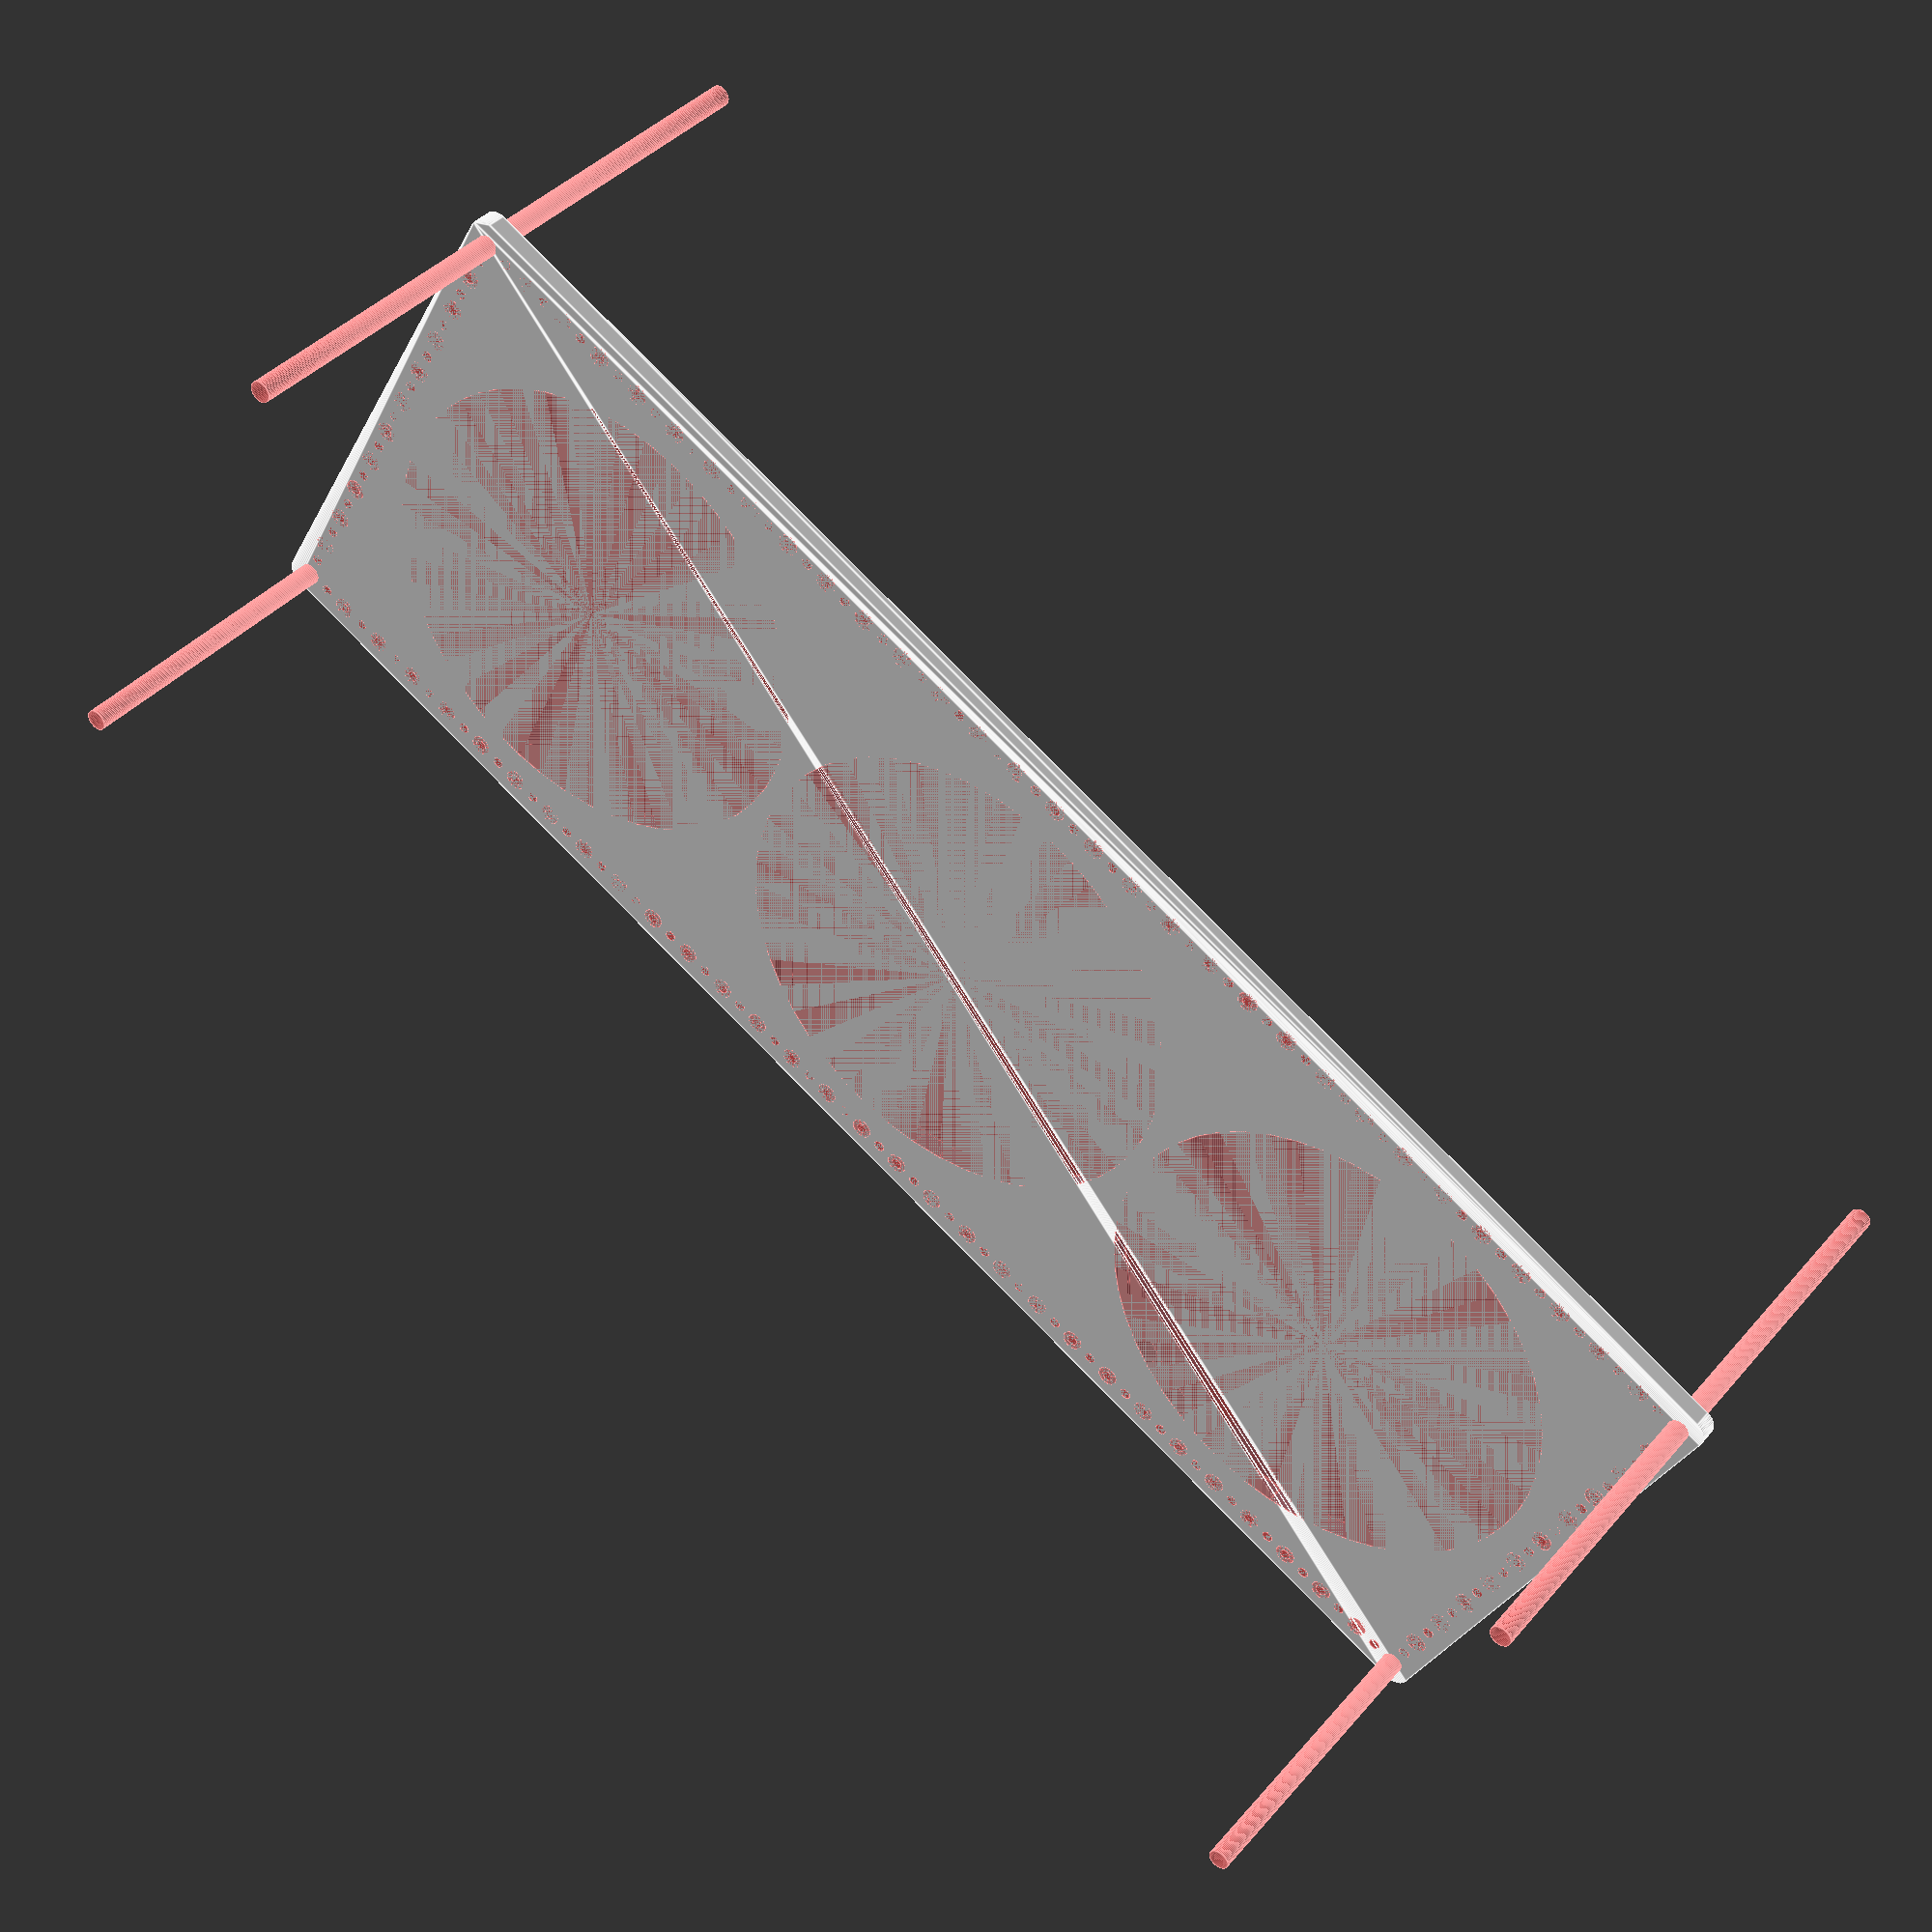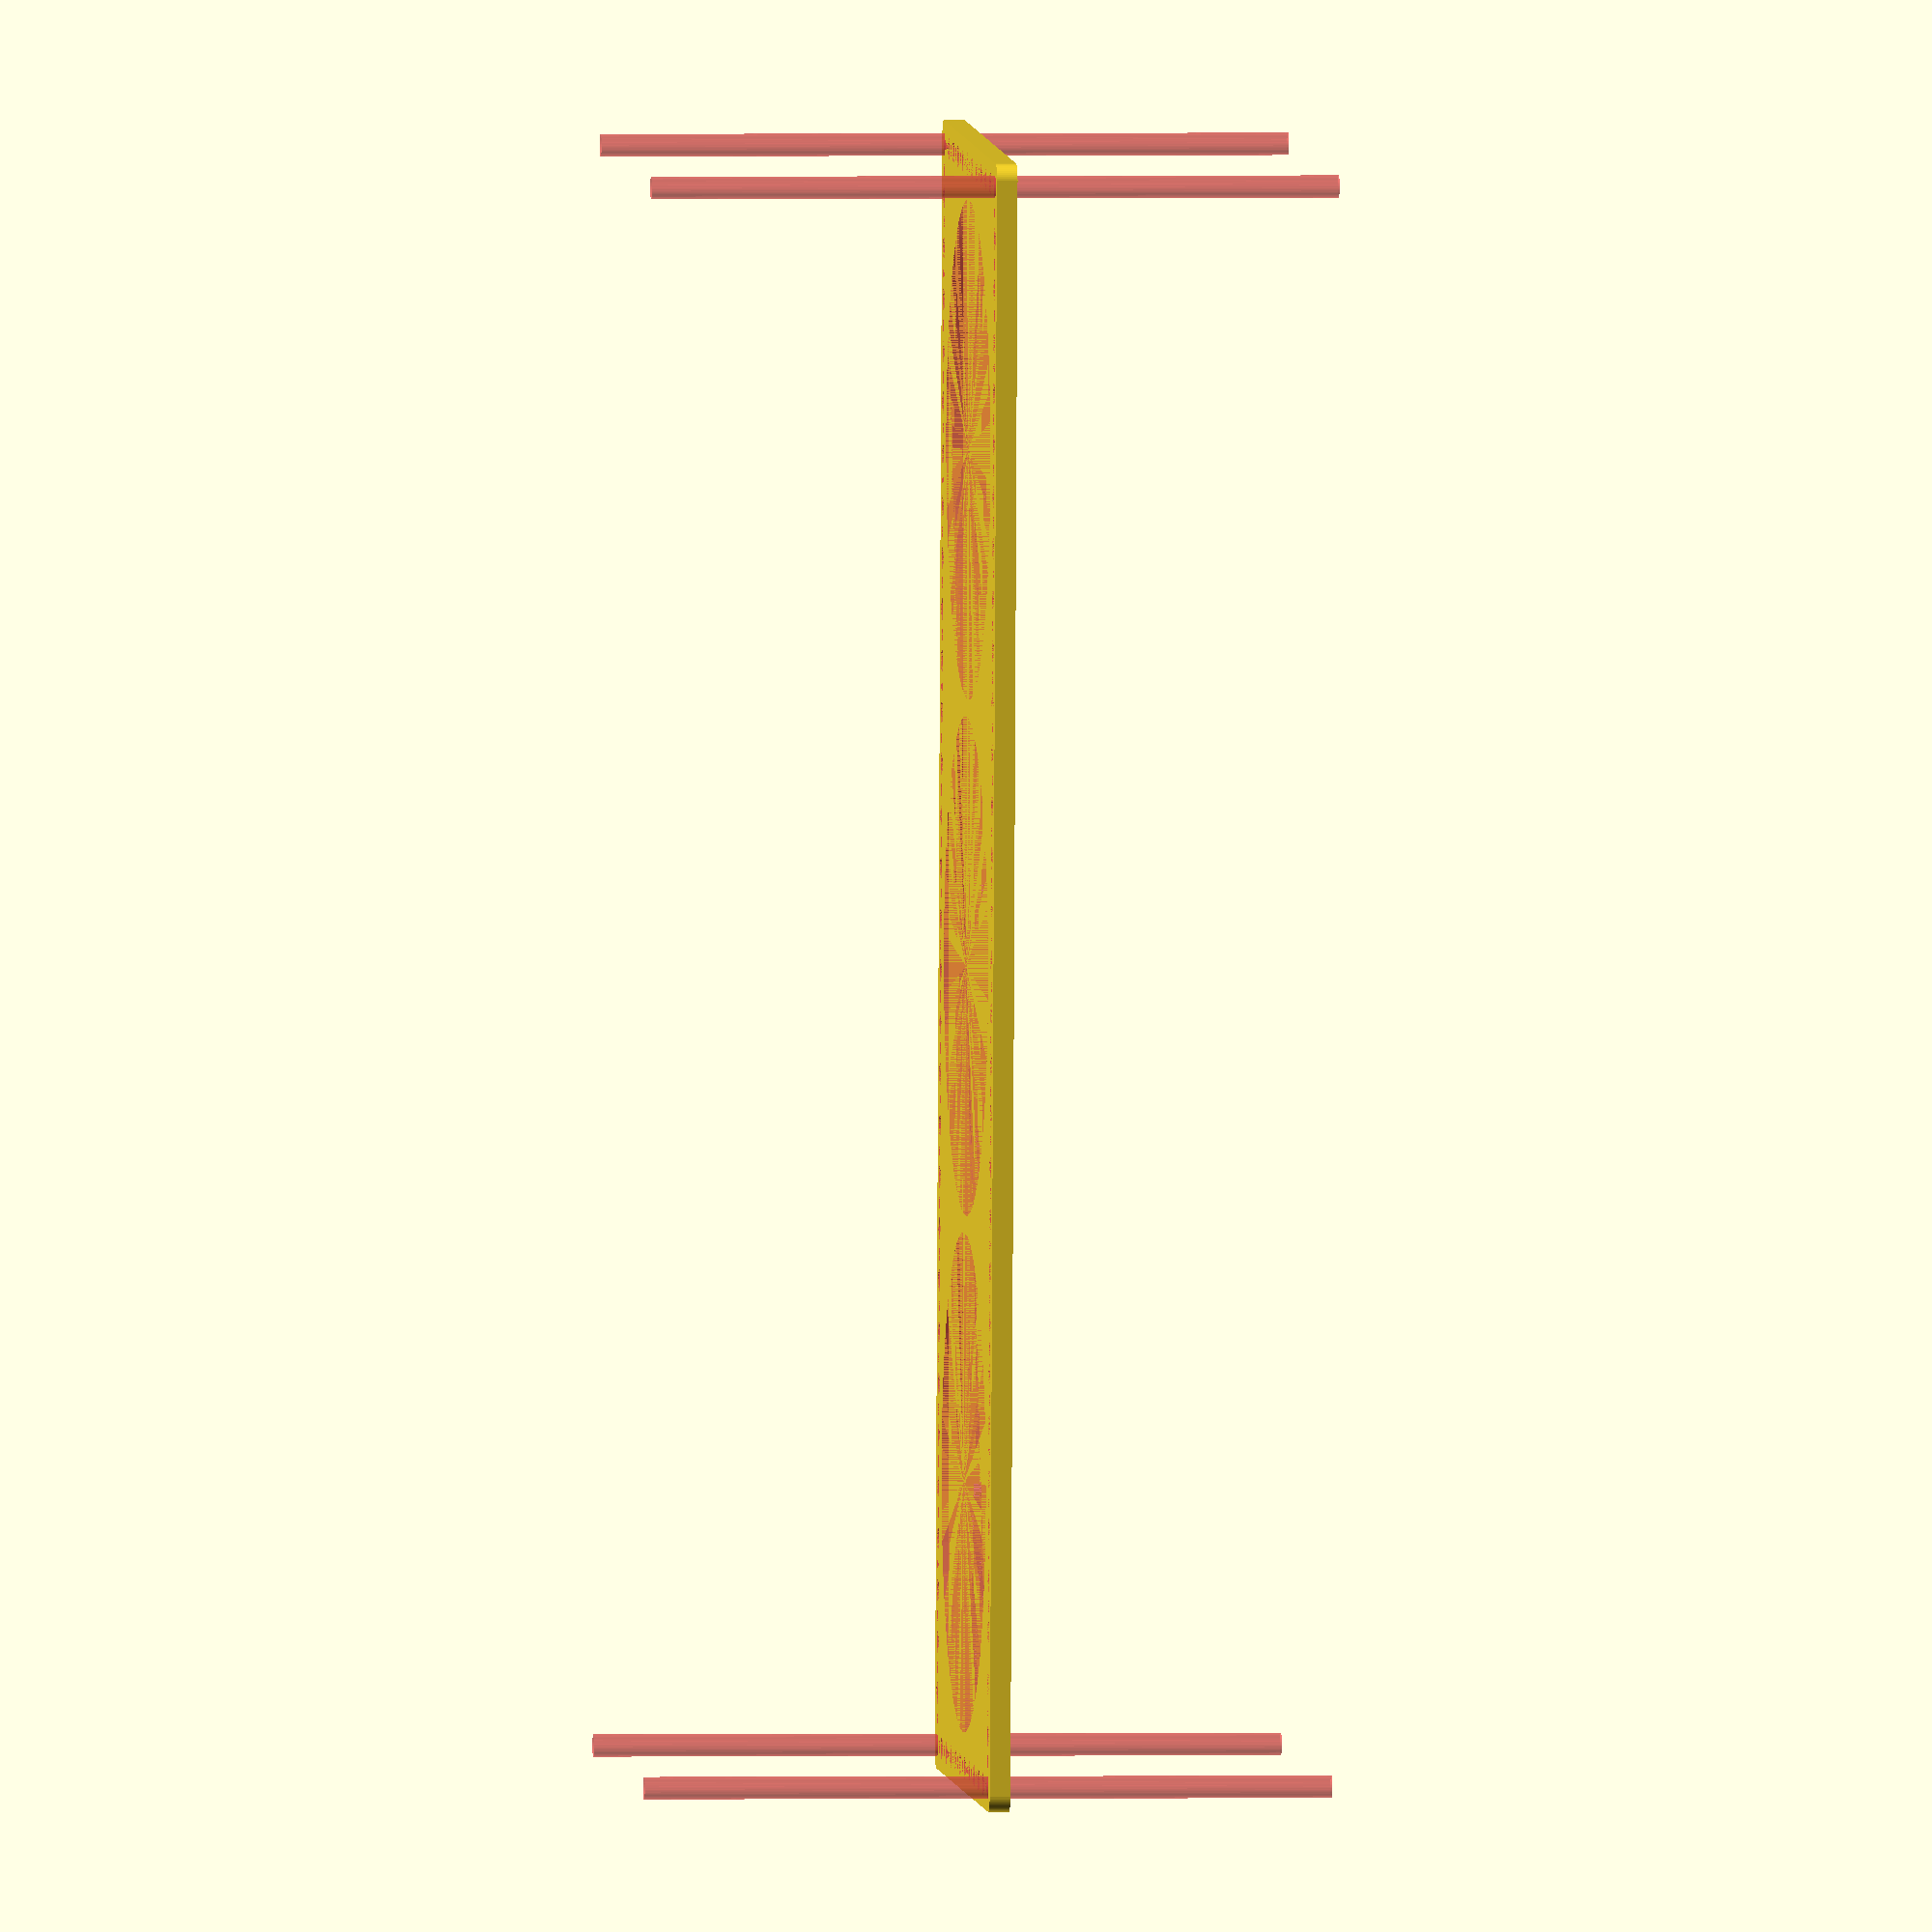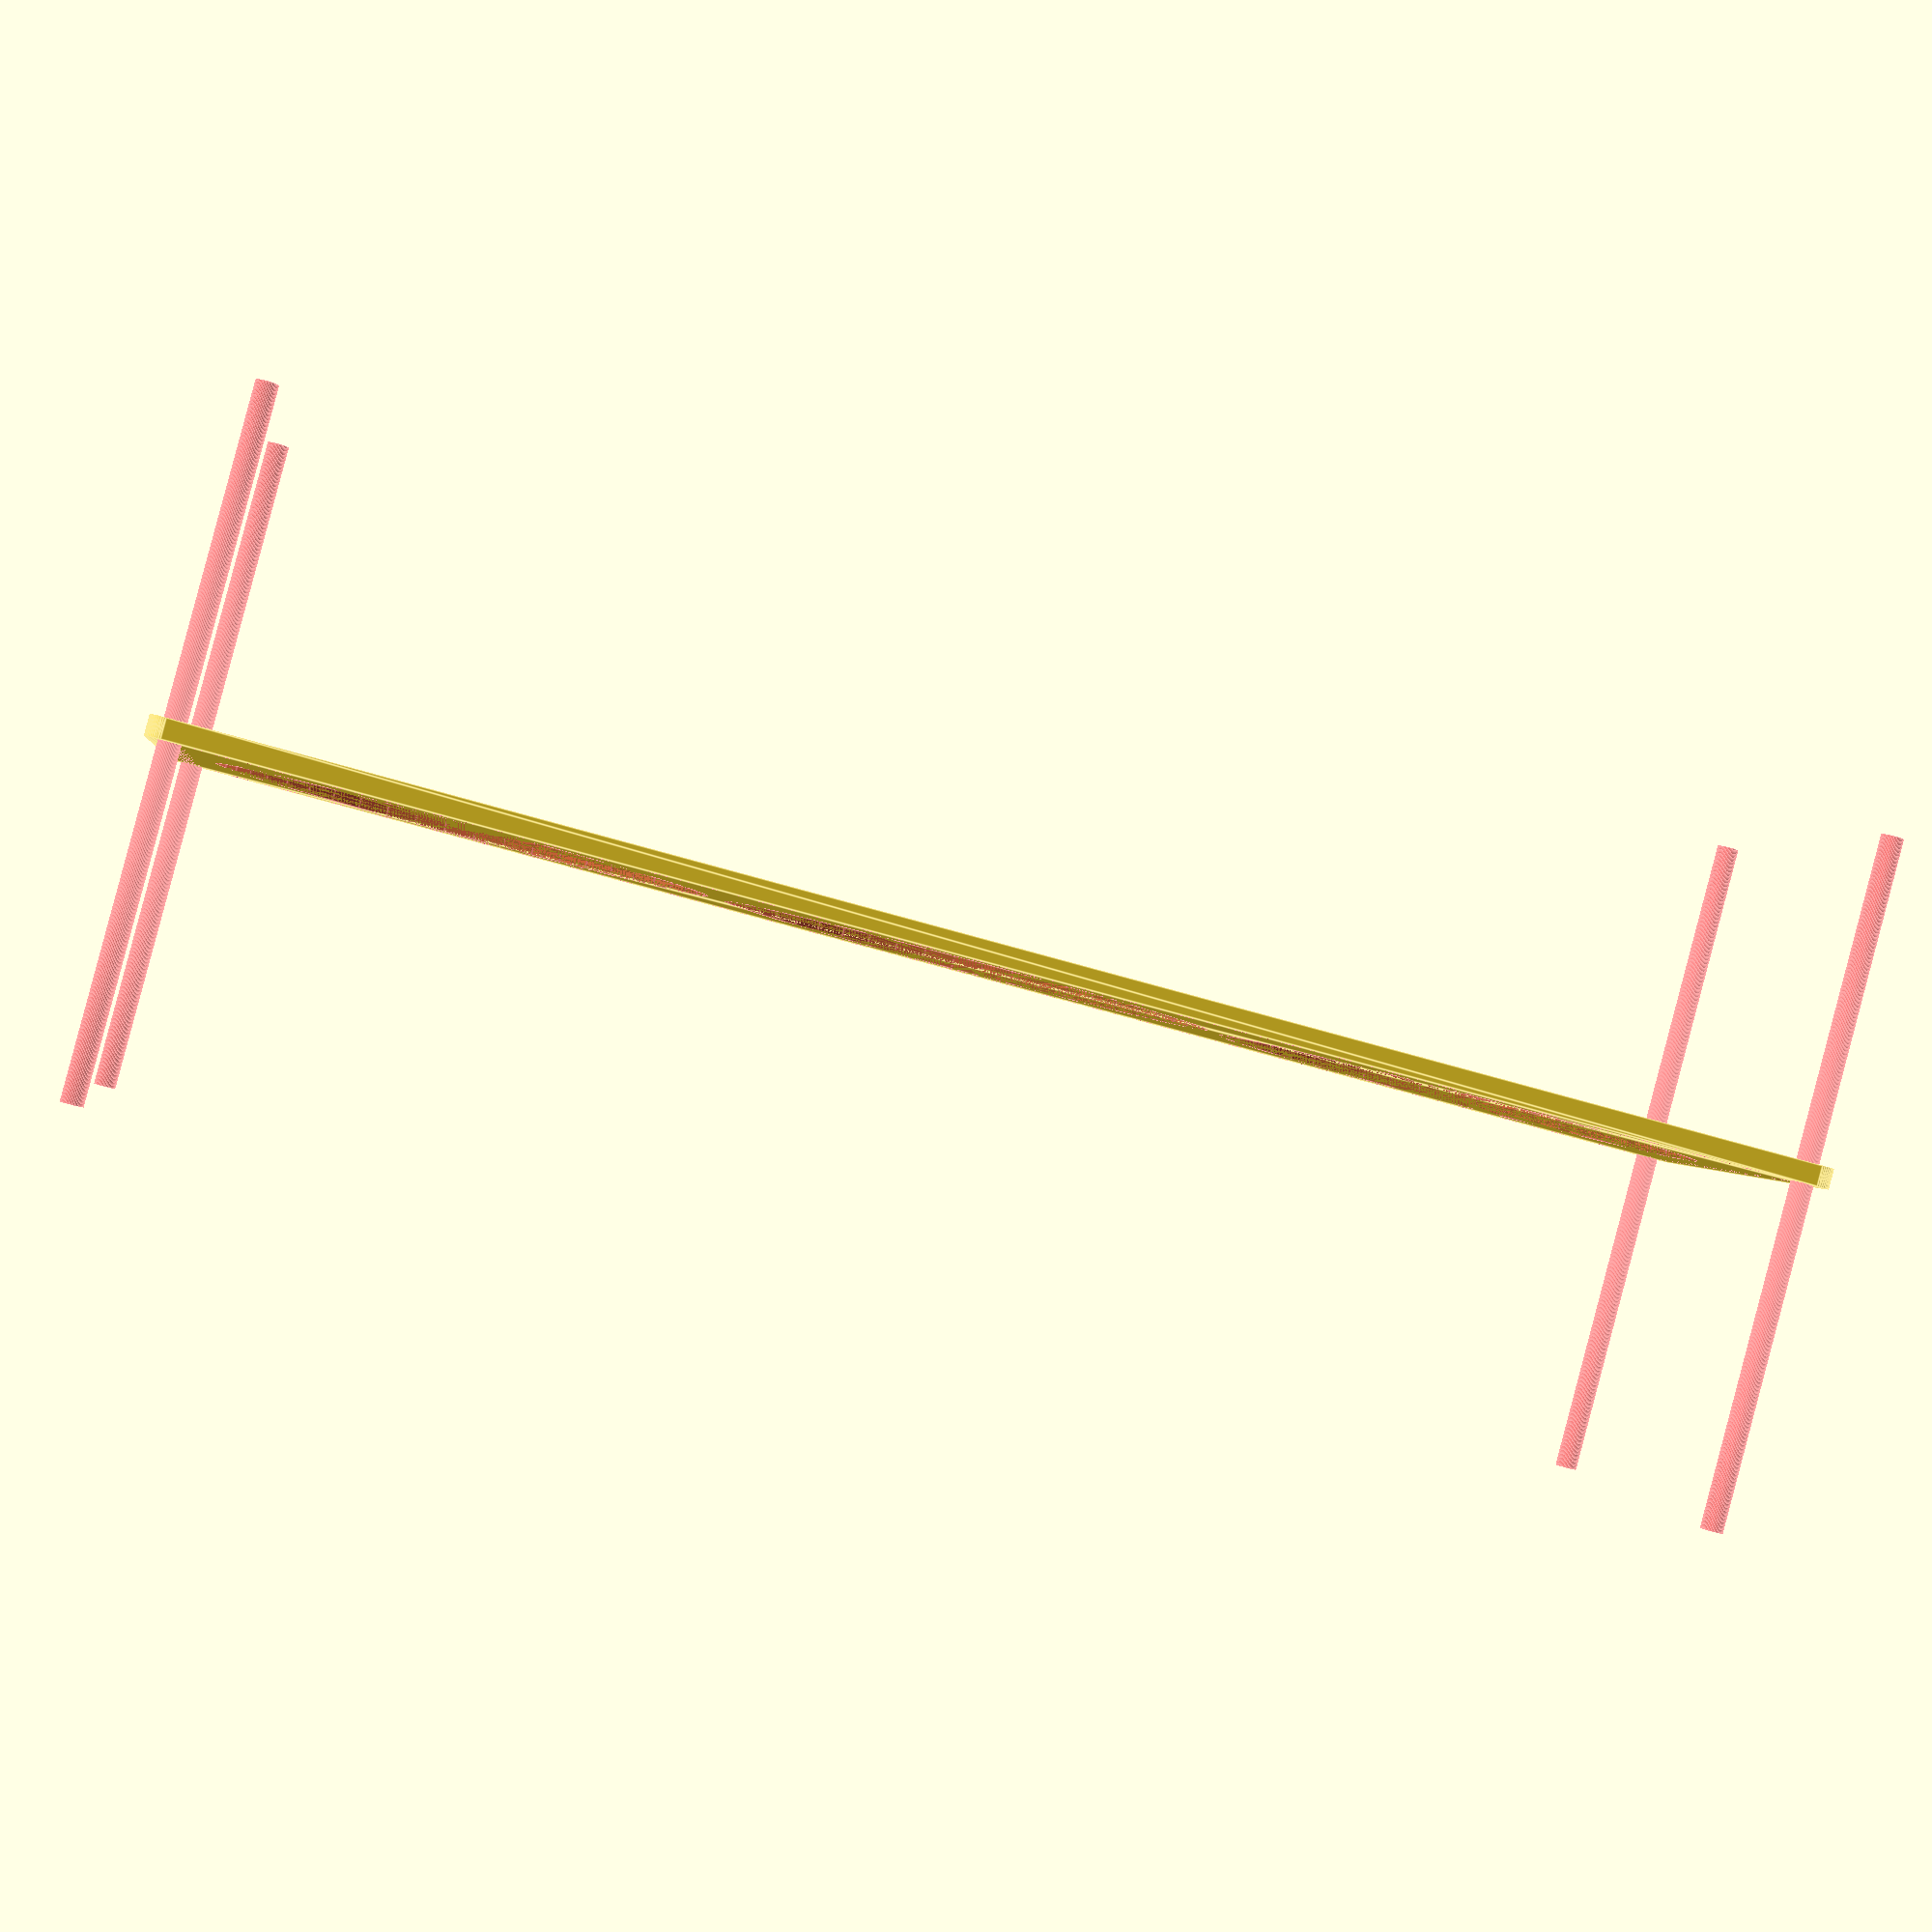
<openscad>
$fn = 50;


difference() {
	union() {
		hull() {
			translate(v = [-234.5000000000, 84.5000000000, 0]) {
				cylinder(h = 6, r = 5);
			}
			translate(v = [234.5000000000, 84.5000000000, 0]) {
				cylinder(h = 6, r = 5);
			}
			translate(v = [-234.5000000000, -84.5000000000, 0]) {
				cylinder(h = 6, r = 5);
			}
			translate(v = [234.5000000000, -84.5000000000, 0]) {
				cylinder(h = 6, r = 5);
			}
		}
	}
	union() {
		#translate(v = [-232.5000000000, -82.5000000000, 0]) {
			cylinder(h = 6, r = 3.2500000000);
		}
		#translate(v = [-232.5000000000, -67.5000000000, 0]) {
			cylinder(h = 6, r = 3.2500000000);
		}
		#translate(v = [-232.5000000000, -52.5000000000, 0]) {
			cylinder(h = 6, r = 3.2500000000);
		}
		#translate(v = [-232.5000000000, -37.5000000000, 0]) {
			cylinder(h = 6, r = 3.2500000000);
		}
		#translate(v = [-232.5000000000, -22.5000000000, 0]) {
			cylinder(h = 6, r = 3.2500000000);
		}
		#translate(v = [-232.5000000000, -7.5000000000, 0]) {
			cylinder(h = 6, r = 3.2500000000);
		}
		#translate(v = [-232.5000000000, 7.5000000000, 0]) {
			cylinder(h = 6, r = 3.2500000000);
		}
		#translate(v = [-232.5000000000, 22.5000000000, 0]) {
			cylinder(h = 6, r = 3.2500000000);
		}
		#translate(v = [-232.5000000000, 37.5000000000, 0]) {
			cylinder(h = 6, r = 3.2500000000);
		}
		#translate(v = [-232.5000000000, 52.5000000000, 0]) {
			cylinder(h = 6, r = 3.2500000000);
		}
		#translate(v = [-232.5000000000, 67.5000000000, 0]) {
			cylinder(h = 6, r = 3.2500000000);
		}
		#translate(v = [-232.5000000000, 82.5000000000, 0]) {
			cylinder(h = 6, r = 3.2500000000);
		}
		#translate(v = [232.5000000000, -82.5000000000, 0]) {
			cylinder(h = 6, r = 3.2500000000);
		}
		#translate(v = [232.5000000000, -67.5000000000, 0]) {
			cylinder(h = 6, r = 3.2500000000);
		}
		#translate(v = [232.5000000000, -52.5000000000, 0]) {
			cylinder(h = 6, r = 3.2500000000);
		}
		#translate(v = [232.5000000000, -37.5000000000, 0]) {
			cylinder(h = 6, r = 3.2500000000);
		}
		#translate(v = [232.5000000000, -22.5000000000, 0]) {
			cylinder(h = 6, r = 3.2500000000);
		}
		#translate(v = [232.5000000000, -7.5000000000, 0]) {
			cylinder(h = 6, r = 3.2500000000);
		}
		#translate(v = [232.5000000000, 7.5000000000, 0]) {
			cylinder(h = 6, r = 3.2500000000);
		}
		#translate(v = [232.5000000000, 22.5000000000, 0]) {
			cylinder(h = 6, r = 3.2500000000);
		}
		#translate(v = [232.5000000000, 37.5000000000, 0]) {
			cylinder(h = 6, r = 3.2500000000);
		}
		#translate(v = [232.5000000000, 52.5000000000, 0]) {
			cylinder(h = 6, r = 3.2500000000);
		}
		#translate(v = [232.5000000000, 67.5000000000, 0]) {
			cylinder(h = 6, r = 3.2500000000);
		}
		#translate(v = [232.5000000000, 82.5000000000, 0]) {
			cylinder(h = 6, r = 3.2500000000);
		}
		#translate(v = [-232.5000000000, 82.5000000000, 0]) {
			cylinder(h = 6, r = 3.2500000000);
		}
		#translate(v = [-217.5000000000, 82.5000000000, 0]) {
			cylinder(h = 6, r = 3.2500000000);
		}
		#translate(v = [-202.5000000000, 82.5000000000, 0]) {
			cylinder(h = 6, r = 3.2500000000);
		}
		#translate(v = [-187.5000000000, 82.5000000000, 0]) {
			cylinder(h = 6, r = 3.2500000000);
		}
		#translate(v = [-172.5000000000, 82.5000000000, 0]) {
			cylinder(h = 6, r = 3.2500000000);
		}
		#translate(v = [-157.5000000000, 82.5000000000, 0]) {
			cylinder(h = 6, r = 3.2500000000);
		}
		#translate(v = [-142.5000000000, 82.5000000000, 0]) {
			cylinder(h = 6, r = 3.2500000000);
		}
		#translate(v = [-127.5000000000, 82.5000000000, 0]) {
			cylinder(h = 6, r = 3.2500000000);
		}
		#translate(v = [-112.5000000000, 82.5000000000, 0]) {
			cylinder(h = 6, r = 3.2500000000);
		}
		#translate(v = [-97.5000000000, 82.5000000000, 0]) {
			cylinder(h = 6, r = 3.2500000000);
		}
		#translate(v = [-82.5000000000, 82.5000000000, 0]) {
			cylinder(h = 6, r = 3.2500000000);
		}
		#translate(v = [-67.5000000000, 82.5000000000, 0]) {
			cylinder(h = 6, r = 3.2500000000);
		}
		#translate(v = [-52.5000000000, 82.5000000000, 0]) {
			cylinder(h = 6, r = 3.2500000000);
		}
		#translate(v = [-37.5000000000, 82.5000000000, 0]) {
			cylinder(h = 6, r = 3.2500000000);
		}
		#translate(v = [-22.5000000000, 82.5000000000, 0]) {
			cylinder(h = 6, r = 3.2500000000);
		}
		#translate(v = [-7.5000000000, 82.5000000000, 0]) {
			cylinder(h = 6, r = 3.2500000000);
		}
		#translate(v = [7.5000000000, 82.5000000000, 0]) {
			cylinder(h = 6, r = 3.2500000000);
		}
		#translate(v = [22.5000000000, 82.5000000000, 0]) {
			cylinder(h = 6, r = 3.2500000000);
		}
		#translate(v = [37.5000000000, 82.5000000000, 0]) {
			cylinder(h = 6, r = 3.2500000000);
		}
		#translate(v = [52.5000000000, 82.5000000000, 0]) {
			cylinder(h = 6, r = 3.2500000000);
		}
		#translate(v = [67.5000000000, 82.5000000000, 0]) {
			cylinder(h = 6, r = 3.2500000000);
		}
		#translate(v = [82.5000000000, 82.5000000000, 0]) {
			cylinder(h = 6, r = 3.2500000000);
		}
		#translate(v = [97.5000000000, 82.5000000000, 0]) {
			cylinder(h = 6, r = 3.2500000000);
		}
		#translate(v = [112.5000000000, 82.5000000000, 0]) {
			cylinder(h = 6, r = 3.2500000000);
		}
		#translate(v = [127.5000000000, 82.5000000000, 0]) {
			cylinder(h = 6, r = 3.2500000000);
		}
		#translate(v = [142.5000000000, 82.5000000000, 0]) {
			cylinder(h = 6, r = 3.2500000000);
		}
		#translate(v = [157.5000000000, 82.5000000000, 0]) {
			cylinder(h = 6, r = 3.2500000000);
		}
		#translate(v = [172.5000000000, 82.5000000000, 0]) {
			cylinder(h = 6, r = 3.2500000000);
		}
		#translate(v = [187.5000000000, 82.5000000000, 0]) {
			cylinder(h = 6, r = 3.2500000000);
		}
		#translate(v = [202.5000000000, 82.5000000000, 0]) {
			cylinder(h = 6, r = 3.2500000000);
		}
		#translate(v = [217.5000000000, 82.5000000000, 0]) {
			cylinder(h = 6, r = 3.2500000000);
		}
		#translate(v = [232.5000000000, 82.5000000000, 0]) {
			cylinder(h = 6, r = 3.2500000000);
		}
		#translate(v = [-232.5000000000, -82.5000000000, 0]) {
			cylinder(h = 6, r = 3.2500000000);
		}
		#translate(v = [-217.5000000000, -82.5000000000, 0]) {
			cylinder(h = 6, r = 3.2500000000);
		}
		#translate(v = [-202.5000000000, -82.5000000000, 0]) {
			cylinder(h = 6, r = 3.2500000000);
		}
		#translate(v = [-187.5000000000, -82.5000000000, 0]) {
			cylinder(h = 6, r = 3.2500000000);
		}
		#translate(v = [-172.5000000000, -82.5000000000, 0]) {
			cylinder(h = 6, r = 3.2500000000);
		}
		#translate(v = [-157.5000000000, -82.5000000000, 0]) {
			cylinder(h = 6, r = 3.2500000000);
		}
		#translate(v = [-142.5000000000, -82.5000000000, 0]) {
			cylinder(h = 6, r = 3.2500000000);
		}
		#translate(v = [-127.5000000000, -82.5000000000, 0]) {
			cylinder(h = 6, r = 3.2500000000);
		}
		#translate(v = [-112.5000000000, -82.5000000000, 0]) {
			cylinder(h = 6, r = 3.2500000000);
		}
		#translate(v = [-97.5000000000, -82.5000000000, 0]) {
			cylinder(h = 6, r = 3.2500000000);
		}
		#translate(v = [-82.5000000000, -82.5000000000, 0]) {
			cylinder(h = 6, r = 3.2500000000);
		}
		#translate(v = [-67.5000000000, -82.5000000000, 0]) {
			cylinder(h = 6, r = 3.2500000000);
		}
		#translate(v = [-52.5000000000, -82.5000000000, 0]) {
			cylinder(h = 6, r = 3.2500000000);
		}
		#translate(v = [-37.5000000000, -82.5000000000, 0]) {
			cylinder(h = 6, r = 3.2500000000);
		}
		#translate(v = [-22.5000000000, -82.5000000000, 0]) {
			cylinder(h = 6, r = 3.2500000000);
		}
		#translate(v = [-7.5000000000, -82.5000000000, 0]) {
			cylinder(h = 6, r = 3.2500000000);
		}
		#translate(v = [7.5000000000, -82.5000000000, 0]) {
			cylinder(h = 6, r = 3.2500000000);
		}
		#translate(v = [22.5000000000, -82.5000000000, 0]) {
			cylinder(h = 6, r = 3.2500000000);
		}
		#translate(v = [37.5000000000, -82.5000000000, 0]) {
			cylinder(h = 6, r = 3.2500000000);
		}
		#translate(v = [52.5000000000, -82.5000000000, 0]) {
			cylinder(h = 6, r = 3.2500000000);
		}
		#translate(v = [67.5000000000, -82.5000000000, 0]) {
			cylinder(h = 6, r = 3.2500000000);
		}
		#translate(v = [82.5000000000, -82.5000000000, 0]) {
			cylinder(h = 6, r = 3.2500000000);
		}
		#translate(v = [97.5000000000, -82.5000000000, 0]) {
			cylinder(h = 6, r = 3.2500000000);
		}
		#translate(v = [112.5000000000, -82.5000000000, 0]) {
			cylinder(h = 6, r = 3.2500000000);
		}
		#translate(v = [127.5000000000, -82.5000000000, 0]) {
			cylinder(h = 6, r = 3.2500000000);
		}
		#translate(v = [142.5000000000, -82.5000000000, 0]) {
			cylinder(h = 6, r = 3.2500000000);
		}
		#translate(v = [157.5000000000, -82.5000000000, 0]) {
			cylinder(h = 6, r = 3.2500000000);
		}
		#translate(v = [172.5000000000, -82.5000000000, 0]) {
			cylinder(h = 6, r = 3.2500000000);
		}
		#translate(v = [187.5000000000, -82.5000000000, 0]) {
			cylinder(h = 6, r = 3.2500000000);
		}
		#translate(v = [202.5000000000, -82.5000000000, 0]) {
			cylinder(h = 6, r = 3.2500000000);
		}
		#translate(v = [217.5000000000, -82.5000000000, 0]) {
			cylinder(h = 6, r = 3.2500000000);
		}
		#translate(v = [232.5000000000, -82.5000000000, 0]) {
			cylinder(h = 6, r = 3.2500000000);
		}
		#translate(v = [-232.5000000000, -82.5000000000, -100.0000000000]) {
			cylinder(h = 200, r = 3.2500000000);
		}
		#translate(v = [-232.5000000000, 82.5000000000, -100.0000000000]) {
			cylinder(h = 200, r = 3.2500000000);
		}
		#translate(v = [232.5000000000, -82.5000000000, -100.0000000000]) {
			cylinder(h = 200, r = 3.2500000000);
		}
		#translate(v = [232.5000000000, 82.5000000000, -100.0000000000]) {
			cylinder(h = 200, r = 3.2500000000);
		}
		#translate(v = [-232.5000000000, -82.5000000000, 0]) {
			cylinder(h = 6, r = 1.8000000000);
		}
		#translate(v = [-232.5000000000, -75.0000000000, 0]) {
			cylinder(h = 6, r = 1.8000000000);
		}
		#translate(v = [-232.5000000000, -67.5000000000, 0]) {
			cylinder(h = 6, r = 1.8000000000);
		}
		#translate(v = [-232.5000000000, -60.0000000000, 0]) {
			cylinder(h = 6, r = 1.8000000000);
		}
		#translate(v = [-232.5000000000, -52.5000000000, 0]) {
			cylinder(h = 6, r = 1.8000000000);
		}
		#translate(v = [-232.5000000000, -45.0000000000, 0]) {
			cylinder(h = 6, r = 1.8000000000);
		}
		#translate(v = [-232.5000000000, -37.5000000000, 0]) {
			cylinder(h = 6, r = 1.8000000000);
		}
		#translate(v = [-232.5000000000, -30.0000000000, 0]) {
			cylinder(h = 6, r = 1.8000000000);
		}
		#translate(v = [-232.5000000000, -22.5000000000, 0]) {
			cylinder(h = 6, r = 1.8000000000);
		}
		#translate(v = [-232.5000000000, -15.0000000000, 0]) {
			cylinder(h = 6, r = 1.8000000000);
		}
		#translate(v = [-232.5000000000, -7.5000000000, 0]) {
			cylinder(h = 6, r = 1.8000000000);
		}
		#translate(v = [-232.5000000000, 0.0000000000, 0]) {
			cylinder(h = 6, r = 1.8000000000);
		}
		#translate(v = [-232.5000000000, 7.5000000000, 0]) {
			cylinder(h = 6, r = 1.8000000000);
		}
		#translate(v = [-232.5000000000, 15.0000000000, 0]) {
			cylinder(h = 6, r = 1.8000000000);
		}
		#translate(v = [-232.5000000000, 22.5000000000, 0]) {
			cylinder(h = 6, r = 1.8000000000);
		}
		#translate(v = [-232.5000000000, 30.0000000000, 0]) {
			cylinder(h = 6, r = 1.8000000000);
		}
		#translate(v = [-232.5000000000, 37.5000000000, 0]) {
			cylinder(h = 6, r = 1.8000000000);
		}
		#translate(v = [-232.5000000000, 45.0000000000, 0]) {
			cylinder(h = 6, r = 1.8000000000);
		}
		#translate(v = [-232.5000000000, 52.5000000000, 0]) {
			cylinder(h = 6, r = 1.8000000000);
		}
		#translate(v = [-232.5000000000, 60.0000000000, 0]) {
			cylinder(h = 6, r = 1.8000000000);
		}
		#translate(v = [-232.5000000000, 67.5000000000, 0]) {
			cylinder(h = 6, r = 1.8000000000);
		}
		#translate(v = [-232.5000000000, 75.0000000000, 0]) {
			cylinder(h = 6, r = 1.8000000000);
		}
		#translate(v = [-232.5000000000, 82.5000000000, 0]) {
			cylinder(h = 6, r = 1.8000000000);
		}
		#translate(v = [232.5000000000, -82.5000000000, 0]) {
			cylinder(h = 6, r = 1.8000000000);
		}
		#translate(v = [232.5000000000, -75.0000000000, 0]) {
			cylinder(h = 6, r = 1.8000000000);
		}
		#translate(v = [232.5000000000, -67.5000000000, 0]) {
			cylinder(h = 6, r = 1.8000000000);
		}
		#translate(v = [232.5000000000, -60.0000000000, 0]) {
			cylinder(h = 6, r = 1.8000000000);
		}
		#translate(v = [232.5000000000, -52.5000000000, 0]) {
			cylinder(h = 6, r = 1.8000000000);
		}
		#translate(v = [232.5000000000, -45.0000000000, 0]) {
			cylinder(h = 6, r = 1.8000000000);
		}
		#translate(v = [232.5000000000, -37.5000000000, 0]) {
			cylinder(h = 6, r = 1.8000000000);
		}
		#translate(v = [232.5000000000, -30.0000000000, 0]) {
			cylinder(h = 6, r = 1.8000000000);
		}
		#translate(v = [232.5000000000, -22.5000000000, 0]) {
			cylinder(h = 6, r = 1.8000000000);
		}
		#translate(v = [232.5000000000, -15.0000000000, 0]) {
			cylinder(h = 6, r = 1.8000000000);
		}
		#translate(v = [232.5000000000, -7.5000000000, 0]) {
			cylinder(h = 6, r = 1.8000000000);
		}
		#translate(v = [232.5000000000, 0.0000000000, 0]) {
			cylinder(h = 6, r = 1.8000000000);
		}
		#translate(v = [232.5000000000, 7.5000000000, 0]) {
			cylinder(h = 6, r = 1.8000000000);
		}
		#translate(v = [232.5000000000, 15.0000000000, 0]) {
			cylinder(h = 6, r = 1.8000000000);
		}
		#translate(v = [232.5000000000, 22.5000000000, 0]) {
			cylinder(h = 6, r = 1.8000000000);
		}
		#translate(v = [232.5000000000, 30.0000000000, 0]) {
			cylinder(h = 6, r = 1.8000000000);
		}
		#translate(v = [232.5000000000, 37.5000000000, 0]) {
			cylinder(h = 6, r = 1.8000000000);
		}
		#translate(v = [232.5000000000, 45.0000000000, 0]) {
			cylinder(h = 6, r = 1.8000000000);
		}
		#translate(v = [232.5000000000, 52.5000000000, 0]) {
			cylinder(h = 6, r = 1.8000000000);
		}
		#translate(v = [232.5000000000, 60.0000000000, 0]) {
			cylinder(h = 6, r = 1.8000000000);
		}
		#translate(v = [232.5000000000, 67.5000000000, 0]) {
			cylinder(h = 6, r = 1.8000000000);
		}
		#translate(v = [232.5000000000, 75.0000000000, 0]) {
			cylinder(h = 6, r = 1.8000000000);
		}
		#translate(v = [232.5000000000, 82.5000000000, 0]) {
			cylinder(h = 6, r = 1.8000000000);
		}
		#translate(v = [-232.5000000000, 82.5000000000, 0]) {
			cylinder(h = 6, r = 1.8000000000);
		}
		#translate(v = [-225.0000000000, 82.5000000000, 0]) {
			cylinder(h = 6, r = 1.8000000000);
		}
		#translate(v = [-217.5000000000, 82.5000000000, 0]) {
			cylinder(h = 6, r = 1.8000000000);
		}
		#translate(v = [-210.0000000000, 82.5000000000, 0]) {
			cylinder(h = 6, r = 1.8000000000);
		}
		#translate(v = [-202.5000000000, 82.5000000000, 0]) {
			cylinder(h = 6, r = 1.8000000000);
		}
		#translate(v = [-195.0000000000, 82.5000000000, 0]) {
			cylinder(h = 6, r = 1.8000000000);
		}
		#translate(v = [-187.5000000000, 82.5000000000, 0]) {
			cylinder(h = 6, r = 1.8000000000);
		}
		#translate(v = [-180.0000000000, 82.5000000000, 0]) {
			cylinder(h = 6, r = 1.8000000000);
		}
		#translate(v = [-172.5000000000, 82.5000000000, 0]) {
			cylinder(h = 6, r = 1.8000000000);
		}
		#translate(v = [-165.0000000000, 82.5000000000, 0]) {
			cylinder(h = 6, r = 1.8000000000);
		}
		#translate(v = [-157.5000000000, 82.5000000000, 0]) {
			cylinder(h = 6, r = 1.8000000000);
		}
		#translate(v = [-150.0000000000, 82.5000000000, 0]) {
			cylinder(h = 6, r = 1.8000000000);
		}
		#translate(v = [-142.5000000000, 82.5000000000, 0]) {
			cylinder(h = 6, r = 1.8000000000);
		}
		#translate(v = [-135.0000000000, 82.5000000000, 0]) {
			cylinder(h = 6, r = 1.8000000000);
		}
		#translate(v = [-127.5000000000, 82.5000000000, 0]) {
			cylinder(h = 6, r = 1.8000000000);
		}
		#translate(v = [-120.0000000000, 82.5000000000, 0]) {
			cylinder(h = 6, r = 1.8000000000);
		}
		#translate(v = [-112.5000000000, 82.5000000000, 0]) {
			cylinder(h = 6, r = 1.8000000000);
		}
		#translate(v = [-105.0000000000, 82.5000000000, 0]) {
			cylinder(h = 6, r = 1.8000000000);
		}
		#translate(v = [-97.5000000000, 82.5000000000, 0]) {
			cylinder(h = 6, r = 1.8000000000);
		}
		#translate(v = [-90.0000000000, 82.5000000000, 0]) {
			cylinder(h = 6, r = 1.8000000000);
		}
		#translate(v = [-82.5000000000, 82.5000000000, 0]) {
			cylinder(h = 6, r = 1.8000000000);
		}
		#translate(v = [-75.0000000000, 82.5000000000, 0]) {
			cylinder(h = 6, r = 1.8000000000);
		}
		#translate(v = [-67.5000000000, 82.5000000000, 0]) {
			cylinder(h = 6, r = 1.8000000000);
		}
		#translate(v = [-60.0000000000, 82.5000000000, 0]) {
			cylinder(h = 6, r = 1.8000000000);
		}
		#translate(v = [-52.5000000000, 82.5000000000, 0]) {
			cylinder(h = 6, r = 1.8000000000);
		}
		#translate(v = [-45.0000000000, 82.5000000000, 0]) {
			cylinder(h = 6, r = 1.8000000000);
		}
		#translate(v = [-37.5000000000, 82.5000000000, 0]) {
			cylinder(h = 6, r = 1.8000000000);
		}
		#translate(v = [-30.0000000000, 82.5000000000, 0]) {
			cylinder(h = 6, r = 1.8000000000);
		}
		#translate(v = [-22.5000000000, 82.5000000000, 0]) {
			cylinder(h = 6, r = 1.8000000000);
		}
		#translate(v = [-15.0000000000, 82.5000000000, 0]) {
			cylinder(h = 6, r = 1.8000000000);
		}
		#translate(v = [-7.5000000000, 82.5000000000, 0]) {
			cylinder(h = 6, r = 1.8000000000);
		}
		#translate(v = [0.0000000000, 82.5000000000, 0]) {
			cylinder(h = 6, r = 1.8000000000);
		}
		#translate(v = [7.5000000000, 82.5000000000, 0]) {
			cylinder(h = 6, r = 1.8000000000);
		}
		#translate(v = [15.0000000000, 82.5000000000, 0]) {
			cylinder(h = 6, r = 1.8000000000);
		}
		#translate(v = [22.5000000000, 82.5000000000, 0]) {
			cylinder(h = 6, r = 1.8000000000);
		}
		#translate(v = [30.0000000000, 82.5000000000, 0]) {
			cylinder(h = 6, r = 1.8000000000);
		}
		#translate(v = [37.5000000000, 82.5000000000, 0]) {
			cylinder(h = 6, r = 1.8000000000);
		}
		#translate(v = [45.0000000000, 82.5000000000, 0]) {
			cylinder(h = 6, r = 1.8000000000);
		}
		#translate(v = [52.5000000000, 82.5000000000, 0]) {
			cylinder(h = 6, r = 1.8000000000);
		}
		#translate(v = [60.0000000000, 82.5000000000, 0]) {
			cylinder(h = 6, r = 1.8000000000);
		}
		#translate(v = [67.5000000000, 82.5000000000, 0]) {
			cylinder(h = 6, r = 1.8000000000);
		}
		#translate(v = [75.0000000000, 82.5000000000, 0]) {
			cylinder(h = 6, r = 1.8000000000);
		}
		#translate(v = [82.5000000000, 82.5000000000, 0]) {
			cylinder(h = 6, r = 1.8000000000);
		}
		#translate(v = [90.0000000000, 82.5000000000, 0]) {
			cylinder(h = 6, r = 1.8000000000);
		}
		#translate(v = [97.5000000000, 82.5000000000, 0]) {
			cylinder(h = 6, r = 1.8000000000);
		}
		#translate(v = [105.0000000000, 82.5000000000, 0]) {
			cylinder(h = 6, r = 1.8000000000);
		}
		#translate(v = [112.5000000000, 82.5000000000, 0]) {
			cylinder(h = 6, r = 1.8000000000);
		}
		#translate(v = [120.0000000000, 82.5000000000, 0]) {
			cylinder(h = 6, r = 1.8000000000);
		}
		#translate(v = [127.5000000000, 82.5000000000, 0]) {
			cylinder(h = 6, r = 1.8000000000);
		}
		#translate(v = [135.0000000000, 82.5000000000, 0]) {
			cylinder(h = 6, r = 1.8000000000);
		}
		#translate(v = [142.5000000000, 82.5000000000, 0]) {
			cylinder(h = 6, r = 1.8000000000);
		}
		#translate(v = [150.0000000000, 82.5000000000, 0]) {
			cylinder(h = 6, r = 1.8000000000);
		}
		#translate(v = [157.5000000000, 82.5000000000, 0]) {
			cylinder(h = 6, r = 1.8000000000);
		}
		#translate(v = [165.0000000000, 82.5000000000, 0]) {
			cylinder(h = 6, r = 1.8000000000);
		}
		#translate(v = [172.5000000000, 82.5000000000, 0]) {
			cylinder(h = 6, r = 1.8000000000);
		}
		#translate(v = [180.0000000000, 82.5000000000, 0]) {
			cylinder(h = 6, r = 1.8000000000);
		}
		#translate(v = [187.5000000000, 82.5000000000, 0]) {
			cylinder(h = 6, r = 1.8000000000);
		}
		#translate(v = [195.0000000000, 82.5000000000, 0]) {
			cylinder(h = 6, r = 1.8000000000);
		}
		#translate(v = [202.5000000000, 82.5000000000, 0]) {
			cylinder(h = 6, r = 1.8000000000);
		}
		#translate(v = [210.0000000000, 82.5000000000, 0]) {
			cylinder(h = 6, r = 1.8000000000);
		}
		#translate(v = [217.5000000000, 82.5000000000, 0]) {
			cylinder(h = 6, r = 1.8000000000);
		}
		#translate(v = [225.0000000000, 82.5000000000, 0]) {
			cylinder(h = 6, r = 1.8000000000);
		}
		#translate(v = [232.5000000000, 82.5000000000, 0]) {
			cylinder(h = 6, r = 1.8000000000);
		}
		#translate(v = [-232.5000000000, -82.5000000000, 0]) {
			cylinder(h = 6, r = 1.8000000000);
		}
		#translate(v = [-225.0000000000, -82.5000000000, 0]) {
			cylinder(h = 6, r = 1.8000000000);
		}
		#translate(v = [-217.5000000000, -82.5000000000, 0]) {
			cylinder(h = 6, r = 1.8000000000);
		}
		#translate(v = [-210.0000000000, -82.5000000000, 0]) {
			cylinder(h = 6, r = 1.8000000000);
		}
		#translate(v = [-202.5000000000, -82.5000000000, 0]) {
			cylinder(h = 6, r = 1.8000000000);
		}
		#translate(v = [-195.0000000000, -82.5000000000, 0]) {
			cylinder(h = 6, r = 1.8000000000);
		}
		#translate(v = [-187.5000000000, -82.5000000000, 0]) {
			cylinder(h = 6, r = 1.8000000000);
		}
		#translate(v = [-180.0000000000, -82.5000000000, 0]) {
			cylinder(h = 6, r = 1.8000000000);
		}
		#translate(v = [-172.5000000000, -82.5000000000, 0]) {
			cylinder(h = 6, r = 1.8000000000);
		}
		#translate(v = [-165.0000000000, -82.5000000000, 0]) {
			cylinder(h = 6, r = 1.8000000000);
		}
		#translate(v = [-157.5000000000, -82.5000000000, 0]) {
			cylinder(h = 6, r = 1.8000000000);
		}
		#translate(v = [-150.0000000000, -82.5000000000, 0]) {
			cylinder(h = 6, r = 1.8000000000);
		}
		#translate(v = [-142.5000000000, -82.5000000000, 0]) {
			cylinder(h = 6, r = 1.8000000000);
		}
		#translate(v = [-135.0000000000, -82.5000000000, 0]) {
			cylinder(h = 6, r = 1.8000000000);
		}
		#translate(v = [-127.5000000000, -82.5000000000, 0]) {
			cylinder(h = 6, r = 1.8000000000);
		}
		#translate(v = [-120.0000000000, -82.5000000000, 0]) {
			cylinder(h = 6, r = 1.8000000000);
		}
		#translate(v = [-112.5000000000, -82.5000000000, 0]) {
			cylinder(h = 6, r = 1.8000000000);
		}
		#translate(v = [-105.0000000000, -82.5000000000, 0]) {
			cylinder(h = 6, r = 1.8000000000);
		}
		#translate(v = [-97.5000000000, -82.5000000000, 0]) {
			cylinder(h = 6, r = 1.8000000000);
		}
		#translate(v = [-90.0000000000, -82.5000000000, 0]) {
			cylinder(h = 6, r = 1.8000000000);
		}
		#translate(v = [-82.5000000000, -82.5000000000, 0]) {
			cylinder(h = 6, r = 1.8000000000);
		}
		#translate(v = [-75.0000000000, -82.5000000000, 0]) {
			cylinder(h = 6, r = 1.8000000000);
		}
		#translate(v = [-67.5000000000, -82.5000000000, 0]) {
			cylinder(h = 6, r = 1.8000000000);
		}
		#translate(v = [-60.0000000000, -82.5000000000, 0]) {
			cylinder(h = 6, r = 1.8000000000);
		}
		#translate(v = [-52.5000000000, -82.5000000000, 0]) {
			cylinder(h = 6, r = 1.8000000000);
		}
		#translate(v = [-45.0000000000, -82.5000000000, 0]) {
			cylinder(h = 6, r = 1.8000000000);
		}
		#translate(v = [-37.5000000000, -82.5000000000, 0]) {
			cylinder(h = 6, r = 1.8000000000);
		}
		#translate(v = [-30.0000000000, -82.5000000000, 0]) {
			cylinder(h = 6, r = 1.8000000000);
		}
		#translate(v = [-22.5000000000, -82.5000000000, 0]) {
			cylinder(h = 6, r = 1.8000000000);
		}
		#translate(v = [-15.0000000000, -82.5000000000, 0]) {
			cylinder(h = 6, r = 1.8000000000);
		}
		#translate(v = [-7.5000000000, -82.5000000000, 0]) {
			cylinder(h = 6, r = 1.8000000000);
		}
		#translate(v = [0.0000000000, -82.5000000000, 0]) {
			cylinder(h = 6, r = 1.8000000000);
		}
		#translate(v = [7.5000000000, -82.5000000000, 0]) {
			cylinder(h = 6, r = 1.8000000000);
		}
		#translate(v = [15.0000000000, -82.5000000000, 0]) {
			cylinder(h = 6, r = 1.8000000000);
		}
		#translate(v = [22.5000000000, -82.5000000000, 0]) {
			cylinder(h = 6, r = 1.8000000000);
		}
		#translate(v = [30.0000000000, -82.5000000000, 0]) {
			cylinder(h = 6, r = 1.8000000000);
		}
		#translate(v = [37.5000000000, -82.5000000000, 0]) {
			cylinder(h = 6, r = 1.8000000000);
		}
		#translate(v = [45.0000000000, -82.5000000000, 0]) {
			cylinder(h = 6, r = 1.8000000000);
		}
		#translate(v = [52.5000000000, -82.5000000000, 0]) {
			cylinder(h = 6, r = 1.8000000000);
		}
		#translate(v = [60.0000000000, -82.5000000000, 0]) {
			cylinder(h = 6, r = 1.8000000000);
		}
		#translate(v = [67.5000000000, -82.5000000000, 0]) {
			cylinder(h = 6, r = 1.8000000000);
		}
		#translate(v = [75.0000000000, -82.5000000000, 0]) {
			cylinder(h = 6, r = 1.8000000000);
		}
		#translate(v = [82.5000000000, -82.5000000000, 0]) {
			cylinder(h = 6, r = 1.8000000000);
		}
		#translate(v = [90.0000000000, -82.5000000000, 0]) {
			cylinder(h = 6, r = 1.8000000000);
		}
		#translate(v = [97.5000000000, -82.5000000000, 0]) {
			cylinder(h = 6, r = 1.8000000000);
		}
		#translate(v = [105.0000000000, -82.5000000000, 0]) {
			cylinder(h = 6, r = 1.8000000000);
		}
		#translate(v = [112.5000000000, -82.5000000000, 0]) {
			cylinder(h = 6, r = 1.8000000000);
		}
		#translate(v = [120.0000000000, -82.5000000000, 0]) {
			cylinder(h = 6, r = 1.8000000000);
		}
		#translate(v = [127.5000000000, -82.5000000000, 0]) {
			cylinder(h = 6, r = 1.8000000000);
		}
		#translate(v = [135.0000000000, -82.5000000000, 0]) {
			cylinder(h = 6, r = 1.8000000000);
		}
		#translate(v = [142.5000000000, -82.5000000000, 0]) {
			cylinder(h = 6, r = 1.8000000000);
		}
		#translate(v = [150.0000000000, -82.5000000000, 0]) {
			cylinder(h = 6, r = 1.8000000000);
		}
		#translate(v = [157.5000000000, -82.5000000000, 0]) {
			cylinder(h = 6, r = 1.8000000000);
		}
		#translate(v = [165.0000000000, -82.5000000000, 0]) {
			cylinder(h = 6, r = 1.8000000000);
		}
		#translate(v = [172.5000000000, -82.5000000000, 0]) {
			cylinder(h = 6, r = 1.8000000000);
		}
		#translate(v = [180.0000000000, -82.5000000000, 0]) {
			cylinder(h = 6, r = 1.8000000000);
		}
		#translate(v = [187.5000000000, -82.5000000000, 0]) {
			cylinder(h = 6, r = 1.8000000000);
		}
		#translate(v = [195.0000000000, -82.5000000000, 0]) {
			cylinder(h = 6, r = 1.8000000000);
		}
		#translate(v = [202.5000000000, -82.5000000000, 0]) {
			cylinder(h = 6, r = 1.8000000000);
		}
		#translate(v = [210.0000000000, -82.5000000000, 0]) {
			cylinder(h = 6, r = 1.8000000000);
		}
		#translate(v = [217.5000000000, -82.5000000000, 0]) {
			cylinder(h = 6, r = 1.8000000000);
		}
		#translate(v = [225.0000000000, -82.5000000000, 0]) {
			cylinder(h = 6, r = 1.8000000000);
		}
		#translate(v = [232.5000000000, -82.5000000000, 0]) {
			cylinder(h = 6, r = 1.8000000000);
		}
		#translate(v = [-232.5000000000, -82.5000000000, 0]) {
			cylinder(h = 6, r = 1.8000000000);
		}
		#translate(v = [-232.5000000000, -75.0000000000, 0]) {
			cylinder(h = 6, r = 1.8000000000);
		}
		#translate(v = [-232.5000000000, -67.5000000000, 0]) {
			cylinder(h = 6, r = 1.8000000000);
		}
		#translate(v = [-232.5000000000, -60.0000000000, 0]) {
			cylinder(h = 6, r = 1.8000000000);
		}
		#translate(v = [-232.5000000000, -52.5000000000, 0]) {
			cylinder(h = 6, r = 1.8000000000);
		}
		#translate(v = [-232.5000000000, -45.0000000000, 0]) {
			cylinder(h = 6, r = 1.8000000000);
		}
		#translate(v = [-232.5000000000, -37.5000000000, 0]) {
			cylinder(h = 6, r = 1.8000000000);
		}
		#translate(v = [-232.5000000000, -30.0000000000, 0]) {
			cylinder(h = 6, r = 1.8000000000);
		}
		#translate(v = [-232.5000000000, -22.5000000000, 0]) {
			cylinder(h = 6, r = 1.8000000000);
		}
		#translate(v = [-232.5000000000, -15.0000000000, 0]) {
			cylinder(h = 6, r = 1.8000000000);
		}
		#translate(v = [-232.5000000000, -7.5000000000, 0]) {
			cylinder(h = 6, r = 1.8000000000);
		}
		#translate(v = [-232.5000000000, 0.0000000000, 0]) {
			cylinder(h = 6, r = 1.8000000000);
		}
		#translate(v = [-232.5000000000, 7.5000000000, 0]) {
			cylinder(h = 6, r = 1.8000000000);
		}
		#translate(v = [-232.5000000000, 15.0000000000, 0]) {
			cylinder(h = 6, r = 1.8000000000);
		}
		#translate(v = [-232.5000000000, 22.5000000000, 0]) {
			cylinder(h = 6, r = 1.8000000000);
		}
		#translate(v = [-232.5000000000, 30.0000000000, 0]) {
			cylinder(h = 6, r = 1.8000000000);
		}
		#translate(v = [-232.5000000000, 37.5000000000, 0]) {
			cylinder(h = 6, r = 1.8000000000);
		}
		#translate(v = [-232.5000000000, 45.0000000000, 0]) {
			cylinder(h = 6, r = 1.8000000000);
		}
		#translate(v = [-232.5000000000, 52.5000000000, 0]) {
			cylinder(h = 6, r = 1.8000000000);
		}
		#translate(v = [-232.5000000000, 60.0000000000, 0]) {
			cylinder(h = 6, r = 1.8000000000);
		}
		#translate(v = [-232.5000000000, 67.5000000000, 0]) {
			cylinder(h = 6, r = 1.8000000000);
		}
		#translate(v = [-232.5000000000, 75.0000000000, 0]) {
			cylinder(h = 6, r = 1.8000000000);
		}
		#translate(v = [-232.5000000000, 82.5000000000, 0]) {
			cylinder(h = 6, r = 1.8000000000);
		}
		#translate(v = [232.5000000000, -82.5000000000, 0]) {
			cylinder(h = 6, r = 1.8000000000);
		}
		#translate(v = [232.5000000000, -75.0000000000, 0]) {
			cylinder(h = 6, r = 1.8000000000);
		}
		#translate(v = [232.5000000000, -67.5000000000, 0]) {
			cylinder(h = 6, r = 1.8000000000);
		}
		#translate(v = [232.5000000000, -60.0000000000, 0]) {
			cylinder(h = 6, r = 1.8000000000);
		}
		#translate(v = [232.5000000000, -52.5000000000, 0]) {
			cylinder(h = 6, r = 1.8000000000);
		}
		#translate(v = [232.5000000000, -45.0000000000, 0]) {
			cylinder(h = 6, r = 1.8000000000);
		}
		#translate(v = [232.5000000000, -37.5000000000, 0]) {
			cylinder(h = 6, r = 1.8000000000);
		}
		#translate(v = [232.5000000000, -30.0000000000, 0]) {
			cylinder(h = 6, r = 1.8000000000);
		}
		#translate(v = [232.5000000000, -22.5000000000, 0]) {
			cylinder(h = 6, r = 1.8000000000);
		}
		#translate(v = [232.5000000000, -15.0000000000, 0]) {
			cylinder(h = 6, r = 1.8000000000);
		}
		#translate(v = [232.5000000000, -7.5000000000, 0]) {
			cylinder(h = 6, r = 1.8000000000);
		}
		#translate(v = [232.5000000000, 0.0000000000, 0]) {
			cylinder(h = 6, r = 1.8000000000);
		}
		#translate(v = [232.5000000000, 7.5000000000, 0]) {
			cylinder(h = 6, r = 1.8000000000);
		}
		#translate(v = [232.5000000000, 15.0000000000, 0]) {
			cylinder(h = 6, r = 1.8000000000);
		}
		#translate(v = [232.5000000000, 22.5000000000, 0]) {
			cylinder(h = 6, r = 1.8000000000);
		}
		#translate(v = [232.5000000000, 30.0000000000, 0]) {
			cylinder(h = 6, r = 1.8000000000);
		}
		#translate(v = [232.5000000000, 37.5000000000, 0]) {
			cylinder(h = 6, r = 1.8000000000);
		}
		#translate(v = [232.5000000000, 45.0000000000, 0]) {
			cylinder(h = 6, r = 1.8000000000);
		}
		#translate(v = [232.5000000000, 52.5000000000, 0]) {
			cylinder(h = 6, r = 1.8000000000);
		}
		#translate(v = [232.5000000000, 60.0000000000, 0]) {
			cylinder(h = 6, r = 1.8000000000);
		}
		#translate(v = [232.5000000000, 67.5000000000, 0]) {
			cylinder(h = 6, r = 1.8000000000);
		}
		#translate(v = [232.5000000000, 75.0000000000, 0]) {
			cylinder(h = 6, r = 1.8000000000);
		}
		#translate(v = [232.5000000000, 82.5000000000, 0]) {
			cylinder(h = 6, r = 1.8000000000);
		}
		#translate(v = [-232.5000000000, 82.5000000000, 0]) {
			cylinder(h = 6, r = 1.8000000000);
		}
		#translate(v = [-225.0000000000, 82.5000000000, 0]) {
			cylinder(h = 6, r = 1.8000000000);
		}
		#translate(v = [-217.5000000000, 82.5000000000, 0]) {
			cylinder(h = 6, r = 1.8000000000);
		}
		#translate(v = [-210.0000000000, 82.5000000000, 0]) {
			cylinder(h = 6, r = 1.8000000000);
		}
		#translate(v = [-202.5000000000, 82.5000000000, 0]) {
			cylinder(h = 6, r = 1.8000000000);
		}
		#translate(v = [-195.0000000000, 82.5000000000, 0]) {
			cylinder(h = 6, r = 1.8000000000);
		}
		#translate(v = [-187.5000000000, 82.5000000000, 0]) {
			cylinder(h = 6, r = 1.8000000000);
		}
		#translate(v = [-180.0000000000, 82.5000000000, 0]) {
			cylinder(h = 6, r = 1.8000000000);
		}
		#translate(v = [-172.5000000000, 82.5000000000, 0]) {
			cylinder(h = 6, r = 1.8000000000);
		}
		#translate(v = [-165.0000000000, 82.5000000000, 0]) {
			cylinder(h = 6, r = 1.8000000000);
		}
		#translate(v = [-157.5000000000, 82.5000000000, 0]) {
			cylinder(h = 6, r = 1.8000000000);
		}
		#translate(v = [-150.0000000000, 82.5000000000, 0]) {
			cylinder(h = 6, r = 1.8000000000);
		}
		#translate(v = [-142.5000000000, 82.5000000000, 0]) {
			cylinder(h = 6, r = 1.8000000000);
		}
		#translate(v = [-135.0000000000, 82.5000000000, 0]) {
			cylinder(h = 6, r = 1.8000000000);
		}
		#translate(v = [-127.5000000000, 82.5000000000, 0]) {
			cylinder(h = 6, r = 1.8000000000);
		}
		#translate(v = [-120.0000000000, 82.5000000000, 0]) {
			cylinder(h = 6, r = 1.8000000000);
		}
		#translate(v = [-112.5000000000, 82.5000000000, 0]) {
			cylinder(h = 6, r = 1.8000000000);
		}
		#translate(v = [-105.0000000000, 82.5000000000, 0]) {
			cylinder(h = 6, r = 1.8000000000);
		}
		#translate(v = [-97.5000000000, 82.5000000000, 0]) {
			cylinder(h = 6, r = 1.8000000000);
		}
		#translate(v = [-90.0000000000, 82.5000000000, 0]) {
			cylinder(h = 6, r = 1.8000000000);
		}
		#translate(v = [-82.5000000000, 82.5000000000, 0]) {
			cylinder(h = 6, r = 1.8000000000);
		}
		#translate(v = [-75.0000000000, 82.5000000000, 0]) {
			cylinder(h = 6, r = 1.8000000000);
		}
		#translate(v = [-67.5000000000, 82.5000000000, 0]) {
			cylinder(h = 6, r = 1.8000000000);
		}
		#translate(v = [-60.0000000000, 82.5000000000, 0]) {
			cylinder(h = 6, r = 1.8000000000);
		}
		#translate(v = [-52.5000000000, 82.5000000000, 0]) {
			cylinder(h = 6, r = 1.8000000000);
		}
		#translate(v = [-45.0000000000, 82.5000000000, 0]) {
			cylinder(h = 6, r = 1.8000000000);
		}
		#translate(v = [-37.5000000000, 82.5000000000, 0]) {
			cylinder(h = 6, r = 1.8000000000);
		}
		#translate(v = [-30.0000000000, 82.5000000000, 0]) {
			cylinder(h = 6, r = 1.8000000000);
		}
		#translate(v = [-22.5000000000, 82.5000000000, 0]) {
			cylinder(h = 6, r = 1.8000000000);
		}
		#translate(v = [-15.0000000000, 82.5000000000, 0]) {
			cylinder(h = 6, r = 1.8000000000);
		}
		#translate(v = [-7.5000000000, 82.5000000000, 0]) {
			cylinder(h = 6, r = 1.8000000000);
		}
		#translate(v = [0.0000000000, 82.5000000000, 0]) {
			cylinder(h = 6, r = 1.8000000000);
		}
		#translate(v = [7.5000000000, 82.5000000000, 0]) {
			cylinder(h = 6, r = 1.8000000000);
		}
		#translate(v = [15.0000000000, 82.5000000000, 0]) {
			cylinder(h = 6, r = 1.8000000000);
		}
		#translate(v = [22.5000000000, 82.5000000000, 0]) {
			cylinder(h = 6, r = 1.8000000000);
		}
		#translate(v = [30.0000000000, 82.5000000000, 0]) {
			cylinder(h = 6, r = 1.8000000000);
		}
		#translate(v = [37.5000000000, 82.5000000000, 0]) {
			cylinder(h = 6, r = 1.8000000000);
		}
		#translate(v = [45.0000000000, 82.5000000000, 0]) {
			cylinder(h = 6, r = 1.8000000000);
		}
		#translate(v = [52.5000000000, 82.5000000000, 0]) {
			cylinder(h = 6, r = 1.8000000000);
		}
		#translate(v = [60.0000000000, 82.5000000000, 0]) {
			cylinder(h = 6, r = 1.8000000000);
		}
		#translate(v = [67.5000000000, 82.5000000000, 0]) {
			cylinder(h = 6, r = 1.8000000000);
		}
		#translate(v = [75.0000000000, 82.5000000000, 0]) {
			cylinder(h = 6, r = 1.8000000000);
		}
		#translate(v = [82.5000000000, 82.5000000000, 0]) {
			cylinder(h = 6, r = 1.8000000000);
		}
		#translate(v = [90.0000000000, 82.5000000000, 0]) {
			cylinder(h = 6, r = 1.8000000000);
		}
		#translate(v = [97.5000000000, 82.5000000000, 0]) {
			cylinder(h = 6, r = 1.8000000000);
		}
		#translate(v = [105.0000000000, 82.5000000000, 0]) {
			cylinder(h = 6, r = 1.8000000000);
		}
		#translate(v = [112.5000000000, 82.5000000000, 0]) {
			cylinder(h = 6, r = 1.8000000000);
		}
		#translate(v = [120.0000000000, 82.5000000000, 0]) {
			cylinder(h = 6, r = 1.8000000000);
		}
		#translate(v = [127.5000000000, 82.5000000000, 0]) {
			cylinder(h = 6, r = 1.8000000000);
		}
		#translate(v = [135.0000000000, 82.5000000000, 0]) {
			cylinder(h = 6, r = 1.8000000000);
		}
		#translate(v = [142.5000000000, 82.5000000000, 0]) {
			cylinder(h = 6, r = 1.8000000000);
		}
		#translate(v = [150.0000000000, 82.5000000000, 0]) {
			cylinder(h = 6, r = 1.8000000000);
		}
		#translate(v = [157.5000000000, 82.5000000000, 0]) {
			cylinder(h = 6, r = 1.8000000000);
		}
		#translate(v = [165.0000000000, 82.5000000000, 0]) {
			cylinder(h = 6, r = 1.8000000000);
		}
		#translate(v = [172.5000000000, 82.5000000000, 0]) {
			cylinder(h = 6, r = 1.8000000000);
		}
		#translate(v = [180.0000000000, 82.5000000000, 0]) {
			cylinder(h = 6, r = 1.8000000000);
		}
		#translate(v = [187.5000000000, 82.5000000000, 0]) {
			cylinder(h = 6, r = 1.8000000000);
		}
		#translate(v = [195.0000000000, 82.5000000000, 0]) {
			cylinder(h = 6, r = 1.8000000000);
		}
		#translate(v = [202.5000000000, 82.5000000000, 0]) {
			cylinder(h = 6, r = 1.8000000000);
		}
		#translate(v = [210.0000000000, 82.5000000000, 0]) {
			cylinder(h = 6, r = 1.8000000000);
		}
		#translate(v = [217.5000000000, 82.5000000000, 0]) {
			cylinder(h = 6, r = 1.8000000000);
		}
		#translate(v = [225.0000000000, 82.5000000000, 0]) {
			cylinder(h = 6, r = 1.8000000000);
		}
		#translate(v = [232.5000000000, 82.5000000000, 0]) {
			cylinder(h = 6, r = 1.8000000000);
		}
		#translate(v = [-232.5000000000, -82.5000000000, 0]) {
			cylinder(h = 6, r = 1.8000000000);
		}
		#translate(v = [-225.0000000000, -82.5000000000, 0]) {
			cylinder(h = 6, r = 1.8000000000);
		}
		#translate(v = [-217.5000000000, -82.5000000000, 0]) {
			cylinder(h = 6, r = 1.8000000000);
		}
		#translate(v = [-210.0000000000, -82.5000000000, 0]) {
			cylinder(h = 6, r = 1.8000000000);
		}
		#translate(v = [-202.5000000000, -82.5000000000, 0]) {
			cylinder(h = 6, r = 1.8000000000);
		}
		#translate(v = [-195.0000000000, -82.5000000000, 0]) {
			cylinder(h = 6, r = 1.8000000000);
		}
		#translate(v = [-187.5000000000, -82.5000000000, 0]) {
			cylinder(h = 6, r = 1.8000000000);
		}
		#translate(v = [-180.0000000000, -82.5000000000, 0]) {
			cylinder(h = 6, r = 1.8000000000);
		}
		#translate(v = [-172.5000000000, -82.5000000000, 0]) {
			cylinder(h = 6, r = 1.8000000000);
		}
		#translate(v = [-165.0000000000, -82.5000000000, 0]) {
			cylinder(h = 6, r = 1.8000000000);
		}
		#translate(v = [-157.5000000000, -82.5000000000, 0]) {
			cylinder(h = 6, r = 1.8000000000);
		}
		#translate(v = [-150.0000000000, -82.5000000000, 0]) {
			cylinder(h = 6, r = 1.8000000000);
		}
		#translate(v = [-142.5000000000, -82.5000000000, 0]) {
			cylinder(h = 6, r = 1.8000000000);
		}
		#translate(v = [-135.0000000000, -82.5000000000, 0]) {
			cylinder(h = 6, r = 1.8000000000);
		}
		#translate(v = [-127.5000000000, -82.5000000000, 0]) {
			cylinder(h = 6, r = 1.8000000000);
		}
		#translate(v = [-120.0000000000, -82.5000000000, 0]) {
			cylinder(h = 6, r = 1.8000000000);
		}
		#translate(v = [-112.5000000000, -82.5000000000, 0]) {
			cylinder(h = 6, r = 1.8000000000);
		}
		#translate(v = [-105.0000000000, -82.5000000000, 0]) {
			cylinder(h = 6, r = 1.8000000000);
		}
		#translate(v = [-97.5000000000, -82.5000000000, 0]) {
			cylinder(h = 6, r = 1.8000000000);
		}
		#translate(v = [-90.0000000000, -82.5000000000, 0]) {
			cylinder(h = 6, r = 1.8000000000);
		}
		#translate(v = [-82.5000000000, -82.5000000000, 0]) {
			cylinder(h = 6, r = 1.8000000000);
		}
		#translate(v = [-75.0000000000, -82.5000000000, 0]) {
			cylinder(h = 6, r = 1.8000000000);
		}
		#translate(v = [-67.5000000000, -82.5000000000, 0]) {
			cylinder(h = 6, r = 1.8000000000);
		}
		#translate(v = [-60.0000000000, -82.5000000000, 0]) {
			cylinder(h = 6, r = 1.8000000000);
		}
		#translate(v = [-52.5000000000, -82.5000000000, 0]) {
			cylinder(h = 6, r = 1.8000000000);
		}
		#translate(v = [-45.0000000000, -82.5000000000, 0]) {
			cylinder(h = 6, r = 1.8000000000);
		}
		#translate(v = [-37.5000000000, -82.5000000000, 0]) {
			cylinder(h = 6, r = 1.8000000000);
		}
		#translate(v = [-30.0000000000, -82.5000000000, 0]) {
			cylinder(h = 6, r = 1.8000000000);
		}
		#translate(v = [-22.5000000000, -82.5000000000, 0]) {
			cylinder(h = 6, r = 1.8000000000);
		}
		#translate(v = [-15.0000000000, -82.5000000000, 0]) {
			cylinder(h = 6, r = 1.8000000000);
		}
		#translate(v = [-7.5000000000, -82.5000000000, 0]) {
			cylinder(h = 6, r = 1.8000000000);
		}
		#translate(v = [0.0000000000, -82.5000000000, 0]) {
			cylinder(h = 6, r = 1.8000000000);
		}
		#translate(v = [7.5000000000, -82.5000000000, 0]) {
			cylinder(h = 6, r = 1.8000000000);
		}
		#translate(v = [15.0000000000, -82.5000000000, 0]) {
			cylinder(h = 6, r = 1.8000000000);
		}
		#translate(v = [22.5000000000, -82.5000000000, 0]) {
			cylinder(h = 6, r = 1.8000000000);
		}
		#translate(v = [30.0000000000, -82.5000000000, 0]) {
			cylinder(h = 6, r = 1.8000000000);
		}
		#translate(v = [37.5000000000, -82.5000000000, 0]) {
			cylinder(h = 6, r = 1.8000000000);
		}
		#translate(v = [45.0000000000, -82.5000000000, 0]) {
			cylinder(h = 6, r = 1.8000000000);
		}
		#translate(v = [52.5000000000, -82.5000000000, 0]) {
			cylinder(h = 6, r = 1.8000000000);
		}
		#translate(v = [60.0000000000, -82.5000000000, 0]) {
			cylinder(h = 6, r = 1.8000000000);
		}
		#translate(v = [67.5000000000, -82.5000000000, 0]) {
			cylinder(h = 6, r = 1.8000000000);
		}
		#translate(v = [75.0000000000, -82.5000000000, 0]) {
			cylinder(h = 6, r = 1.8000000000);
		}
		#translate(v = [82.5000000000, -82.5000000000, 0]) {
			cylinder(h = 6, r = 1.8000000000);
		}
		#translate(v = [90.0000000000, -82.5000000000, 0]) {
			cylinder(h = 6, r = 1.8000000000);
		}
		#translate(v = [97.5000000000, -82.5000000000, 0]) {
			cylinder(h = 6, r = 1.8000000000);
		}
		#translate(v = [105.0000000000, -82.5000000000, 0]) {
			cylinder(h = 6, r = 1.8000000000);
		}
		#translate(v = [112.5000000000, -82.5000000000, 0]) {
			cylinder(h = 6, r = 1.8000000000);
		}
		#translate(v = [120.0000000000, -82.5000000000, 0]) {
			cylinder(h = 6, r = 1.8000000000);
		}
		#translate(v = [127.5000000000, -82.5000000000, 0]) {
			cylinder(h = 6, r = 1.8000000000);
		}
		#translate(v = [135.0000000000, -82.5000000000, 0]) {
			cylinder(h = 6, r = 1.8000000000);
		}
		#translate(v = [142.5000000000, -82.5000000000, 0]) {
			cylinder(h = 6, r = 1.8000000000);
		}
		#translate(v = [150.0000000000, -82.5000000000, 0]) {
			cylinder(h = 6, r = 1.8000000000);
		}
		#translate(v = [157.5000000000, -82.5000000000, 0]) {
			cylinder(h = 6, r = 1.8000000000);
		}
		#translate(v = [165.0000000000, -82.5000000000, 0]) {
			cylinder(h = 6, r = 1.8000000000);
		}
		#translate(v = [172.5000000000, -82.5000000000, 0]) {
			cylinder(h = 6, r = 1.8000000000);
		}
		#translate(v = [180.0000000000, -82.5000000000, 0]) {
			cylinder(h = 6, r = 1.8000000000);
		}
		#translate(v = [187.5000000000, -82.5000000000, 0]) {
			cylinder(h = 6, r = 1.8000000000);
		}
		#translate(v = [195.0000000000, -82.5000000000, 0]) {
			cylinder(h = 6, r = 1.8000000000);
		}
		#translate(v = [202.5000000000, -82.5000000000, 0]) {
			cylinder(h = 6, r = 1.8000000000);
		}
		#translate(v = [210.0000000000, -82.5000000000, 0]) {
			cylinder(h = 6, r = 1.8000000000);
		}
		#translate(v = [217.5000000000, -82.5000000000, 0]) {
			cylinder(h = 6, r = 1.8000000000);
		}
		#translate(v = [225.0000000000, -82.5000000000, 0]) {
			cylinder(h = 6, r = 1.8000000000);
		}
		#translate(v = [232.5000000000, -82.5000000000, 0]) {
			cylinder(h = 6, r = 1.8000000000);
		}
		#translate(v = [-232.5000000000, -82.5000000000, 0]) {
			cylinder(h = 6, r = 1.8000000000);
		}
		#translate(v = [-232.5000000000, -75.0000000000, 0]) {
			cylinder(h = 6, r = 1.8000000000);
		}
		#translate(v = [-232.5000000000, -67.5000000000, 0]) {
			cylinder(h = 6, r = 1.8000000000);
		}
		#translate(v = [-232.5000000000, -60.0000000000, 0]) {
			cylinder(h = 6, r = 1.8000000000);
		}
		#translate(v = [-232.5000000000, -52.5000000000, 0]) {
			cylinder(h = 6, r = 1.8000000000);
		}
		#translate(v = [-232.5000000000, -45.0000000000, 0]) {
			cylinder(h = 6, r = 1.8000000000);
		}
		#translate(v = [-232.5000000000, -37.5000000000, 0]) {
			cylinder(h = 6, r = 1.8000000000);
		}
		#translate(v = [-232.5000000000, -30.0000000000, 0]) {
			cylinder(h = 6, r = 1.8000000000);
		}
		#translate(v = [-232.5000000000, -22.5000000000, 0]) {
			cylinder(h = 6, r = 1.8000000000);
		}
		#translate(v = [-232.5000000000, -15.0000000000, 0]) {
			cylinder(h = 6, r = 1.8000000000);
		}
		#translate(v = [-232.5000000000, -7.5000000000, 0]) {
			cylinder(h = 6, r = 1.8000000000);
		}
		#translate(v = [-232.5000000000, 0.0000000000, 0]) {
			cylinder(h = 6, r = 1.8000000000);
		}
		#translate(v = [-232.5000000000, 7.5000000000, 0]) {
			cylinder(h = 6, r = 1.8000000000);
		}
		#translate(v = [-232.5000000000, 15.0000000000, 0]) {
			cylinder(h = 6, r = 1.8000000000);
		}
		#translate(v = [-232.5000000000, 22.5000000000, 0]) {
			cylinder(h = 6, r = 1.8000000000);
		}
		#translate(v = [-232.5000000000, 30.0000000000, 0]) {
			cylinder(h = 6, r = 1.8000000000);
		}
		#translate(v = [-232.5000000000, 37.5000000000, 0]) {
			cylinder(h = 6, r = 1.8000000000);
		}
		#translate(v = [-232.5000000000, 45.0000000000, 0]) {
			cylinder(h = 6, r = 1.8000000000);
		}
		#translate(v = [-232.5000000000, 52.5000000000, 0]) {
			cylinder(h = 6, r = 1.8000000000);
		}
		#translate(v = [-232.5000000000, 60.0000000000, 0]) {
			cylinder(h = 6, r = 1.8000000000);
		}
		#translate(v = [-232.5000000000, 67.5000000000, 0]) {
			cylinder(h = 6, r = 1.8000000000);
		}
		#translate(v = [-232.5000000000, 75.0000000000, 0]) {
			cylinder(h = 6, r = 1.8000000000);
		}
		#translate(v = [-232.5000000000, 82.5000000000, 0]) {
			cylinder(h = 6, r = 1.8000000000);
		}
		#translate(v = [232.5000000000, -82.5000000000, 0]) {
			cylinder(h = 6, r = 1.8000000000);
		}
		#translate(v = [232.5000000000, -75.0000000000, 0]) {
			cylinder(h = 6, r = 1.8000000000);
		}
		#translate(v = [232.5000000000, -67.5000000000, 0]) {
			cylinder(h = 6, r = 1.8000000000);
		}
		#translate(v = [232.5000000000, -60.0000000000, 0]) {
			cylinder(h = 6, r = 1.8000000000);
		}
		#translate(v = [232.5000000000, -52.5000000000, 0]) {
			cylinder(h = 6, r = 1.8000000000);
		}
		#translate(v = [232.5000000000, -45.0000000000, 0]) {
			cylinder(h = 6, r = 1.8000000000);
		}
		#translate(v = [232.5000000000, -37.5000000000, 0]) {
			cylinder(h = 6, r = 1.8000000000);
		}
		#translate(v = [232.5000000000, -30.0000000000, 0]) {
			cylinder(h = 6, r = 1.8000000000);
		}
		#translate(v = [232.5000000000, -22.5000000000, 0]) {
			cylinder(h = 6, r = 1.8000000000);
		}
		#translate(v = [232.5000000000, -15.0000000000, 0]) {
			cylinder(h = 6, r = 1.8000000000);
		}
		#translate(v = [232.5000000000, -7.5000000000, 0]) {
			cylinder(h = 6, r = 1.8000000000);
		}
		#translate(v = [232.5000000000, 0.0000000000, 0]) {
			cylinder(h = 6, r = 1.8000000000);
		}
		#translate(v = [232.5000000000, 7.5000000000, 0]) {
			cylinder(h = 6, r = 1.8000000000);
		}
		#translate(v = [232.5000000000, 15.0000000000, 0]) {
			cylinder(h = 6, r = 1.8000000000);
		}
		#translate(v = [232.5000000000, 22.5000000000, 0]) {
			cylinder(h = 6, r = 1.8000000000);
		}
		#translate(v = [232.5000000000, 30.0000000000, 0]) {
			cylinder(h = 6, r = 1.8000000000);
		}
		#translate(v = [232.5000000000, 37.5000000000, 0]) {
			cylinder(h = 6, r = 1.8000000000);
		}
		#translate(v = [232.5000000000, 45.0000000000, 0]) {
			cylinder(h = 6, r = 1.8000000000);
		}
		#translate(v = [232.5000000000, 52.5000000000, 0]) {
			cylinder(h = 6, r = 1.8000000000);
		}
		#translate(v = [232.5000000000, 60.0000000000, 0]) {
			cylinder(h = 6, r = 1.8000000000);
		}
		#translate(v = [232.5000000000, 67.5000000000, 0]) {
			cylinder(h = 6, r = 1.8000000000);
		}
		#translate(v = [232.5000000000, 75.0000000000, 0]) {
			cylinder(h = 6, r = 1.8000000000);
		}
		#translate(v = [232.5000000000, 82.5000000000, 0]) {
			cylinder(h = 6, r = 1.8000000000);
		}
		#translate(v = [-232.5000000000, 82.5000000000, 0]) {
			cylinder(h = 6, r = 1.8000000000);
		}
		#translate(v = [-225.0000000000, 82.5000000000, 0]) {
			cylinder(h = 6, r = 1.8000000000);
		}
		#translate(v = [-217.5000000000, 82.5000000000, 0]) {
			cylinder(h = 6, r = 1.8000000000);
		}
		#translate(v = [-210.0000000000, 82.5000000000, 0]) {
			cylinder(h = 6, r = 1.8000000000);
		}
		#translate(v = [-202.5000000000, 82.5000000000, 0]) {
			cylinder(h = 6, r = 1.8000000000);
		}
		#translate(v = [-195.0000000000, 82.5000000000, 0]) {
			cylinder(h = 6, r = 1.8000000000);
		}
		#translate(v = [-187.5000000000, 82.5000000000, 0]) {
			cylinder(h = 6, r = 1.8000000000);
		}
		#translate(v = [-180.0000000000, 82.5000000000, 0]) {
			cylinder(h = 6, r = 1.8000000000);
		}
		#translate(v = [-172.5000000000, 82.5000000000, 0]) {
			cylinder(h = 6, r = 1.8000000000);
		}
		#translate(v = [-165.0000000000, 82.5000000000, 0]) {
			cylinder(h = 6, r = 1.8000000000);
		}
		#translate(v = [-157.5000000000, 82.5000000000, 0]) {
			cylinder(h = 6, r = 1.8000000000);
		}
		#translate(v = [-150.0000000000, 82.5000000000, 0]) {
			cylinder(h = 6, r = 1.8000000000);
		}
		#translate(v = [-142.5000000000, 82.5000000000, 0]) {
			cylinder(h = 6, r = 1.8000000000);
		}
		#translate(v = [-135.0000000000, 82.5000000000, 0]) {
			cylinder(h = 6, r = 1.8000000000);
		}
		#translate(v = [-127.5000000000, 82.5000000000, 0]) {
			cylinder(h = 6, r = 1.8000000000);
		}
		#translate(v = [-120.0000000000, 82.5000000000, 0]) {
			cylinder(h = 6, r = 1.8000000000);
		}
		#translate(v = [-112.5000000000, 82.5000000000, 0]) {
			cylinder(h = 6, r = 1.8000000000);
		}
		#translate(v = [-105.0000000000, 82.5000000000, 0]) {
			cylinder(h = 6, r = 1.8000000000);
		}
		#translate(v = [-97.5000000000, 82.5000000000, 0]) {
			cylinder(h = 6, r = 1.8000000000);
		}
		#translate(v = [-90.0000000000, 82.5000000000, 0]) {
			cylinder(h = 6, r = 1.8000000000);
		}
		#translate(v = [-82.5000000000, 82.5000000000, 0]) {
			cylinder(h = 6, r = 1.8000000000);
		}
		#translate(v = [-75.0000000000, 82.5000000000, 0]) {
			cylinder(h = 6, r = 1.8000000000);
		}
		#translate(v = [-67.5000000000, 82.5000000000, 0]) {
			cylinder(h = 6, r = 1.8000000000);
		}
		#translate(v = [-60.0000000000, 82.5000000000, 0]) {
			cylinder(h = 6, r = 1.8000000000);
		}
		#translate(v = [-52.5000000000, 82.5000000000, 0]) {
			cylinder(h = 6, r = 1.8000000000);
		}
		#translate(v = [-45.0000000000, 82.5000000000, 0]) {
			cylinder(h = 6, r = 1.8000000000);
		}
		#translate(v = [-37.5000000000, 82.5000000000, 0]) {
			cylinder(h = 6, r = 1.8000000000);
		}
		#translate(v = [-30.0000000000, 82.5000000000, 0]) {
			cylinder(h = 6, r = 1.8000000000);
		}
		#translate(v = [-22.5000000000, 82.5000000000, 0]) {
			cylinder(h = 6, r = 1.8000000000);
		}
		#translate(v = [-15.0000000000, 82.5000000000, 0]) {
			cylinder(h = 6, r = 1.8000000000);
		}
		#translate(v = [-7.5000000000, 82.5000000000, 0]) {
			cylinder(h = 6, r = 1.8000000000);
		}
		#translate(v = [0.0000000000, 82.5000000000, 0]) {
			cylinder(h = 6, r = 1.8000000000);
		}
		#translate(v = [7.5000000000, 82.5000000000, 0]) {
			cylinder(h = 6, r = 1.8000000000);
		}
		#translate(v = [15.0000000000, 82.5000000000, 0]) {
			cylinder(h = 6, r = 1.8000000000);
		}
		#translate(v = [22.5000000000, 82.5000000000, 0]) {
			cylinder(h = 6, r = 1.8000000000);
		}
		#translate(v = [30.0000000000, 82.5000000000, 0]) {
			cylinder(h = 6, r = 1.8000000000);
		}
		#translate(v = [37.5000000000, 82.5000000000, 0]) {
			cylinder(h = 6, r = 1.8000000000);
		}
		#translate(v = [45.0000000000, 82.5000000000, 0]) {
			cylinder(h = 6, r = 1.8000000000);
		}
		#translate(v = [52.5000000000, 82.5000000000, 0]) {
			cylinder(h = 6, r = 1.8000000000);
		}
		#translate(v = [60.0000000000, 82.5000000000, 0]) {
			cylinder(h = 6, r = 1.8000000000);
		}
		#translate(v = [67.5000000000, 82.5000000000, 0]) {
			cylinder(h = 6, r = 1.8000000000);
		}
		#translate(v = [75.0000000000, 82.5000000000, 0]) {
			cylinder(h = 6, r = 1.8000000000);
		}
		#translate(v = [82.5000000000, 82.5000000000, 0]) {
			cylinder(h = 6, r = 1.8000000000);
		}
		#translate(v = [90.0000000000, 82.5000000000, 0]) {
			cylinder(h = 6, r = 1.8000000000);
		}
		#translate(v = [97.5000000000, 82.5000000000, 0]) {
			cylinder(h = 6, r = 1.8000000000);
		}
		#translate(v = [105.0000000000, 82.5000000000, 0]) {
			cylinder(h = 6, r = 1.8000000000);
		}
		#translate(v = [112.5000000000, 82.5000000000, 0]) {
			cylinder(h = 6, r = 1.8000000000);
		}
		#translate(v = [120.0000000000, 82.5000000000, 0]) {
			cylinder(h = 6, r = 1.8000000000);
		}
		#translate(v = [127.5000000000, 82.5000000000, 0]) {
			cylinder(h = 6, r = 1.8000000000);
		}
		#translate(v = [135.0000000000, 82.5000000000, 0]) {
			cylinder(h = 6, r = 1.8000000000);
		}
		#translate(v = [142.5000000000, 82.5000000000, 0]) {
			cylinder(h = 6, r = 1.8000000000);
		}
		#translate(v = [150.0000000000, 82.5000000000, 0]) {
			cylinder(h = 6, r = 1.8000000000);
		}
		#translate(v = [157.5000000000, 82.5000000000, 0]) {
			cylinder(h = 6, r = 1.8000000000);
		}
		#translate(v = [165.0000000000, 82.5000000000, 0]) {
			cylinder(h = 6, r = 1.8000000000);
		}
		#translate(v = [172.5000000000, 82.5000000000, 0]) {
			cylinder(h = 6, r = 1.8000000000);
		}
		#translate(v = [180.0000000000, 82.5000000000, 0]) {
			cylinder(h = 6, r = 1.8000000000);
		}
		#translate(v = [187.5000000000, 82.5000000000, 0]) {
			cylinder(h = 6, r = 1.8000000000);
		}
		#translate(v = [195.0000000000, 82.5000000000, 0]) {
			cylinder(h = 6, r = 1.8000000000);
		}
		#translate(v = [202.5000000000, 82.5000000000, 0]) {
			cylinder(h = 6, r = 1.8000000000);
		}
		#translate(v = [210.0000000000, 82.5000000000, 0]) {
			cylinder(h = 6, r = 1.8000000000);
		}
		#translate(v = [217.5000000000, 82.5000000000, 0]) {
			cylinder(h = 6, r = 1.8000000000);
		}
		#translate(v = [225.0000000000, 82.5000000000, 0]) {
			cylinder(h = 6, r = 1.8000000000);
		}
		#translate(v = [232.5000000000, 82.5000000000, 0]) {
			cylinder(h = 6, r = 1.8000000000);
		}
		#translate(v = [-232.5000000000, -82.5000000000, 0]) {
			cylinder(h = 6, r = 1.8000000000);
		}
		#translate(v = [-225.0000000000, -82.5000000000, 0]) {
			cylinder(h = 6, r = 1.8000000000);
		}
		#translate(v = [-217.5000000000, -82.5000000000, 0]) {
			cylinder(h = 6, r = 1.8000000000);
		}
		#translate(v = [-210.0000000000, -82.5000000000, 0]) {
			cylinder(h = 6, r = 1.8000000000);
		}
		#translate(v = [-202.5000000000, -82.5000000000, 0]) {
			cylinder(h = 6, r = 1.8000000000);
		}
		#translate(v = [-195.0000000000, -82.5000000000, 0]) {
			cylinder(h = 6, r = 1.8000000000);
		}
		#translate(v = [-187.5000000000, -82.5000000000, 0]) {
			cylinder(h = 6, r = 1.8000000000);
		}
		#translate(v = [-180.0000000000, -82.5000000000, 0]) {
			cylinder(h = 6, r = 1.8000000000);
		}
		#translate(v = [-172.5000000000, -82.5000000000, 0]) {
			cylinder(h = 6, r = 1.8000000000);
		}
		#translate(v = [-165.0000000000, -82.5000000000, 0]) {
			cylinder(h = 6, r = 1.8000000000);
		}
		#translate(v = [-157.5000000000, -82.5000000000, 0]) {
			cylinder(h = 6, r = 1.8000000000);
		}
		#translate(v = [-150.0000000000, -82.5000000000, 0]) {
			cylinder(h = 6, r = 1.8000000000);
		}
		#translate(v = [-142.5000000000, -82.5000000000, 0]) {
			cylinder(h = 6, r = 1.8000000000);
		}
		#translate(v = [-135.0000000000, -82.5000000000, 0]) {
			cylinder(h = 6, r = 1.8000000000);
		}
		#translate(v = [-127.5000000000, -82.5000000000, 0]) {
			cylinder(h = 6, r = 1.8000000000);
		}
		#translate(v = [-120.0000000000, -82.5000000000, 0]) {
			cylinder(h = 6, r = 1.8000000000);
		}
		#translate(v = [-112.5000000000, -82.5000000000, 0]) {
			cylinder(h = 6, r = 1.8000000000);
		}
		#translate(v = [-105.0000000000, -82.5000000000, 0]) {
			cylinder(h = 6, r = 1.8000000000);
		}
		#translate(v = [-97.5000000000, -82.5000000000, 0]) {
			cylinder(h = 6, r = 1.8000000000);
		}
		#translate(v = [-90.0000000000, -82.5000000000, 0]) {
			cylinder(h = 6, r = 1.8000000000);
		}
		#translate(v = [-82.5000000000, -82.5000000000, 0]) {
			cylinder(h = 6, r = 1.8000000000);
		}
		#translate(v = [-75.0000000000, -82.5000000000, 0]) {
			cylinder(h = 6, r = 1.8000000000);
		}
		#translate(v = [-67.5000000000, -82.5000000000, 0]) {
			cylinder(h = 6, r = 1.8000000000);
		}
		#translate(v = [-60.0000000000, -82.5000000000, 0]) {
			cylinder(h = 6, r = 1.8000000000);
		}
		#translate(v = [-52.5000000000, -82.5000000000, 0]) {
			cylinder(h = 6, r = 1.8000000000);
		}
		#translate(v = [-45.0000000000, -82.5000000000, 0]) {
			cylinder(h = 6, r = 1.8000000000);
		}
		#translate(v = [-37.5000000000, -82.5000000000, 0]) {
			cylinder(h = 6, r = 1.8000000000);
		}
		#translate(v = [-30.0000000000, -82.5000000000, 0]) {
			cylinder(h = 6, r = 1.8000000000);
		}
		#translate(v = [-22.5000000000, -82.5000000000, 0]) {
			cylinder(h = 6, r = 1.8000000000);
		}
		#translate(v = [-15.0000000000, -82.5000000000, 0]) {
			cylinder(h = 6, r = 1.8000000000);
		}
		#translate(v = [-7.5000000000, -82.5000000000, 0]) {
			cylinder(h = 6, r = 1.8000000000);
		}
		#translate(v = [0.0000000000, -82.5000000000, 0]) {
			cylinder(h = 6, r = 1.8000000000);
		}
		#translate(v = [7.5000000000, -82.5000000000, 0]) {
			cylinder(h = 6, r = 1.8000000000);
		}
		#translate(v = [15.0000000000, -82.5000000000, 0]) {
			cylinder(h = 6, r = 1.8000000000);
		}
		#translate(v = [22.5000000000, -82.5000000000, 0]) {
			cylinder(h = 6, r = 1.8000000000);
		}
		#translate(v = [30.0000000000, -82.5000000000, 0]) {
			cylinder(h = 6, r = 1.8000000000);
		}
		#translate(v = [37.5000000000, -82.5000000000, 0]) {
			cylinder(h = 6, r = 1.8000000000);
		}
		#translate(v = [45.0000000000, -82.5000000000, 0]) {
			cylinder(h = 6, r = 1.8000000000);
		}
		#translate(v = [52.5000000000, -82.5000000000, 0]) {
			cylinder(h = 6, r = 1.8000000000);
		}
		#translate(v = [60.0000000000, -82.5000000000, 0]) {
			cylinder(h = 6, r = 1.8000000000);
		}
		#translate(v = [67.5000000000, -82.5000000000, 0]) {
			cylinder(h = 6, r = 1.8000000000);
		}
		#translate(v = [75.0000000000, -82.5000000000, 0]) {
			cylinder(h = 6, r = 1.8000000000);
		}
		#translate(v = [82.5000000000, -82.5000000000, 0]) {
			cylinder(h = 6, r = 1.8000000000);
		}
		#translate(v = [90.0000000000, -82.5000000000, 0]) {
			cylinder(h = 6, r = 1.8000000000);
		}
		#translate(v = [97.5000000000, -82.5000000000, 0]) {
			cylinder(h = 6, r = 1.8000000000);
		}
		#translate(v = [105.0000000000, -82.5000000000, 0]) {
			cylinder(h = 6, r = 1.8000000000);
		}
		#translate(v = [112.5000000000, -82.5000000000, 0]) {
			cylinder(h = 6, r = 1.8000000000);
		}
		#translate(v = [120.0000000000, -82.5000000000, 0]) {
			cylinder(h = 6, r = 1.8000000000);
		}
		#translate(v = [127.5000000000, -82.5000000000, 0]) {
			cylinder(h = 6, r = 1.8000000000);
		}
		#translate(v = [135.0000000000, -82.5000000000, 0]) {
			cylinder(h = 6, r = 1.8000000000);
		}
		#translate(v = [142.5000000000, -82.5000000000, 0]) {
			cylinder(h = 6, r = 1.8000000000);
		}
		#translate(v = [150.0000000000, -82.5000000000, 0]) {
			cylinder(h = 6, r = 1.8000000000);
		}
		#translate(v = [157.5000000000, -82.5000000000, 0]) {
			cylinder(h = 6, r = 1.8000000000);
		}
		#translate(v = [165.0000000000, -82.5000000000, 0]) {
			cylinder(h = 6, r = 1.8000000000);
		}
		#translate(v = [172.5000000000, -82.5000000000, 0]) {
			cylinder(h = 6, r = 1.8000000000);
		}
		#translate(v = [180.0000000000, -82.5000000000, 0]) {
			cylinder(h = 6, r = 1.8000000000);
		}
		#translate(v = [187.5000000000, -82.5000000000, 0]) {
			cylinder(h = 6, r = 1.8000000000);
		}
		#translate(v = [195.0000000000, -82.5000000000, 0]) {
			cylinder(h = 6, r = 1.8000000000);
		}
		#translate(v = [202.5000000000, -82.5000000000, 0]) {
			cylinder(h = 6, r = 1.8000000000);
		}
		#translate(v = [210.0000000000, -82.5000000000, 0]) {
			cylinder(h = 6, r = 1.8000000000);
		}
		#translate(v = [217.5000000000, -82.5000000000, 0]) {
			cylinder(h = 6, r = 1.8000000000);
		}
		#translate(v = [225.0000000000, -82.5000000000, 0]) {
			cylinder(h = 6, r = 1.8000000000);
		}
		#translate(v = [232.5000000000, -82.5000000000, 0]) {
			cylinder(h = 6, r = 1.8000000000);
		}
		#translate(v = [-150.0000000000, 0, 0]) {
			cylinder(h = 6, r = 72.5000000000);
		}
		#cylinder(h = 6, r = 72.5000000000);
		#translate(v = [150.0000000000, 0, 0]) {
			cylinder(h = 6, r = 72.5000000000);
		}
	}
}
</openscad>
<views>
elev=141.1 azim=29.8 roll=144.3 proj=p view=edges
elev=358.6 azim=267.1 roll=264.9 proj=o view=solid
elev=271.6 azim=352.7 roll=194.9 proj=p view=edges
</views>
